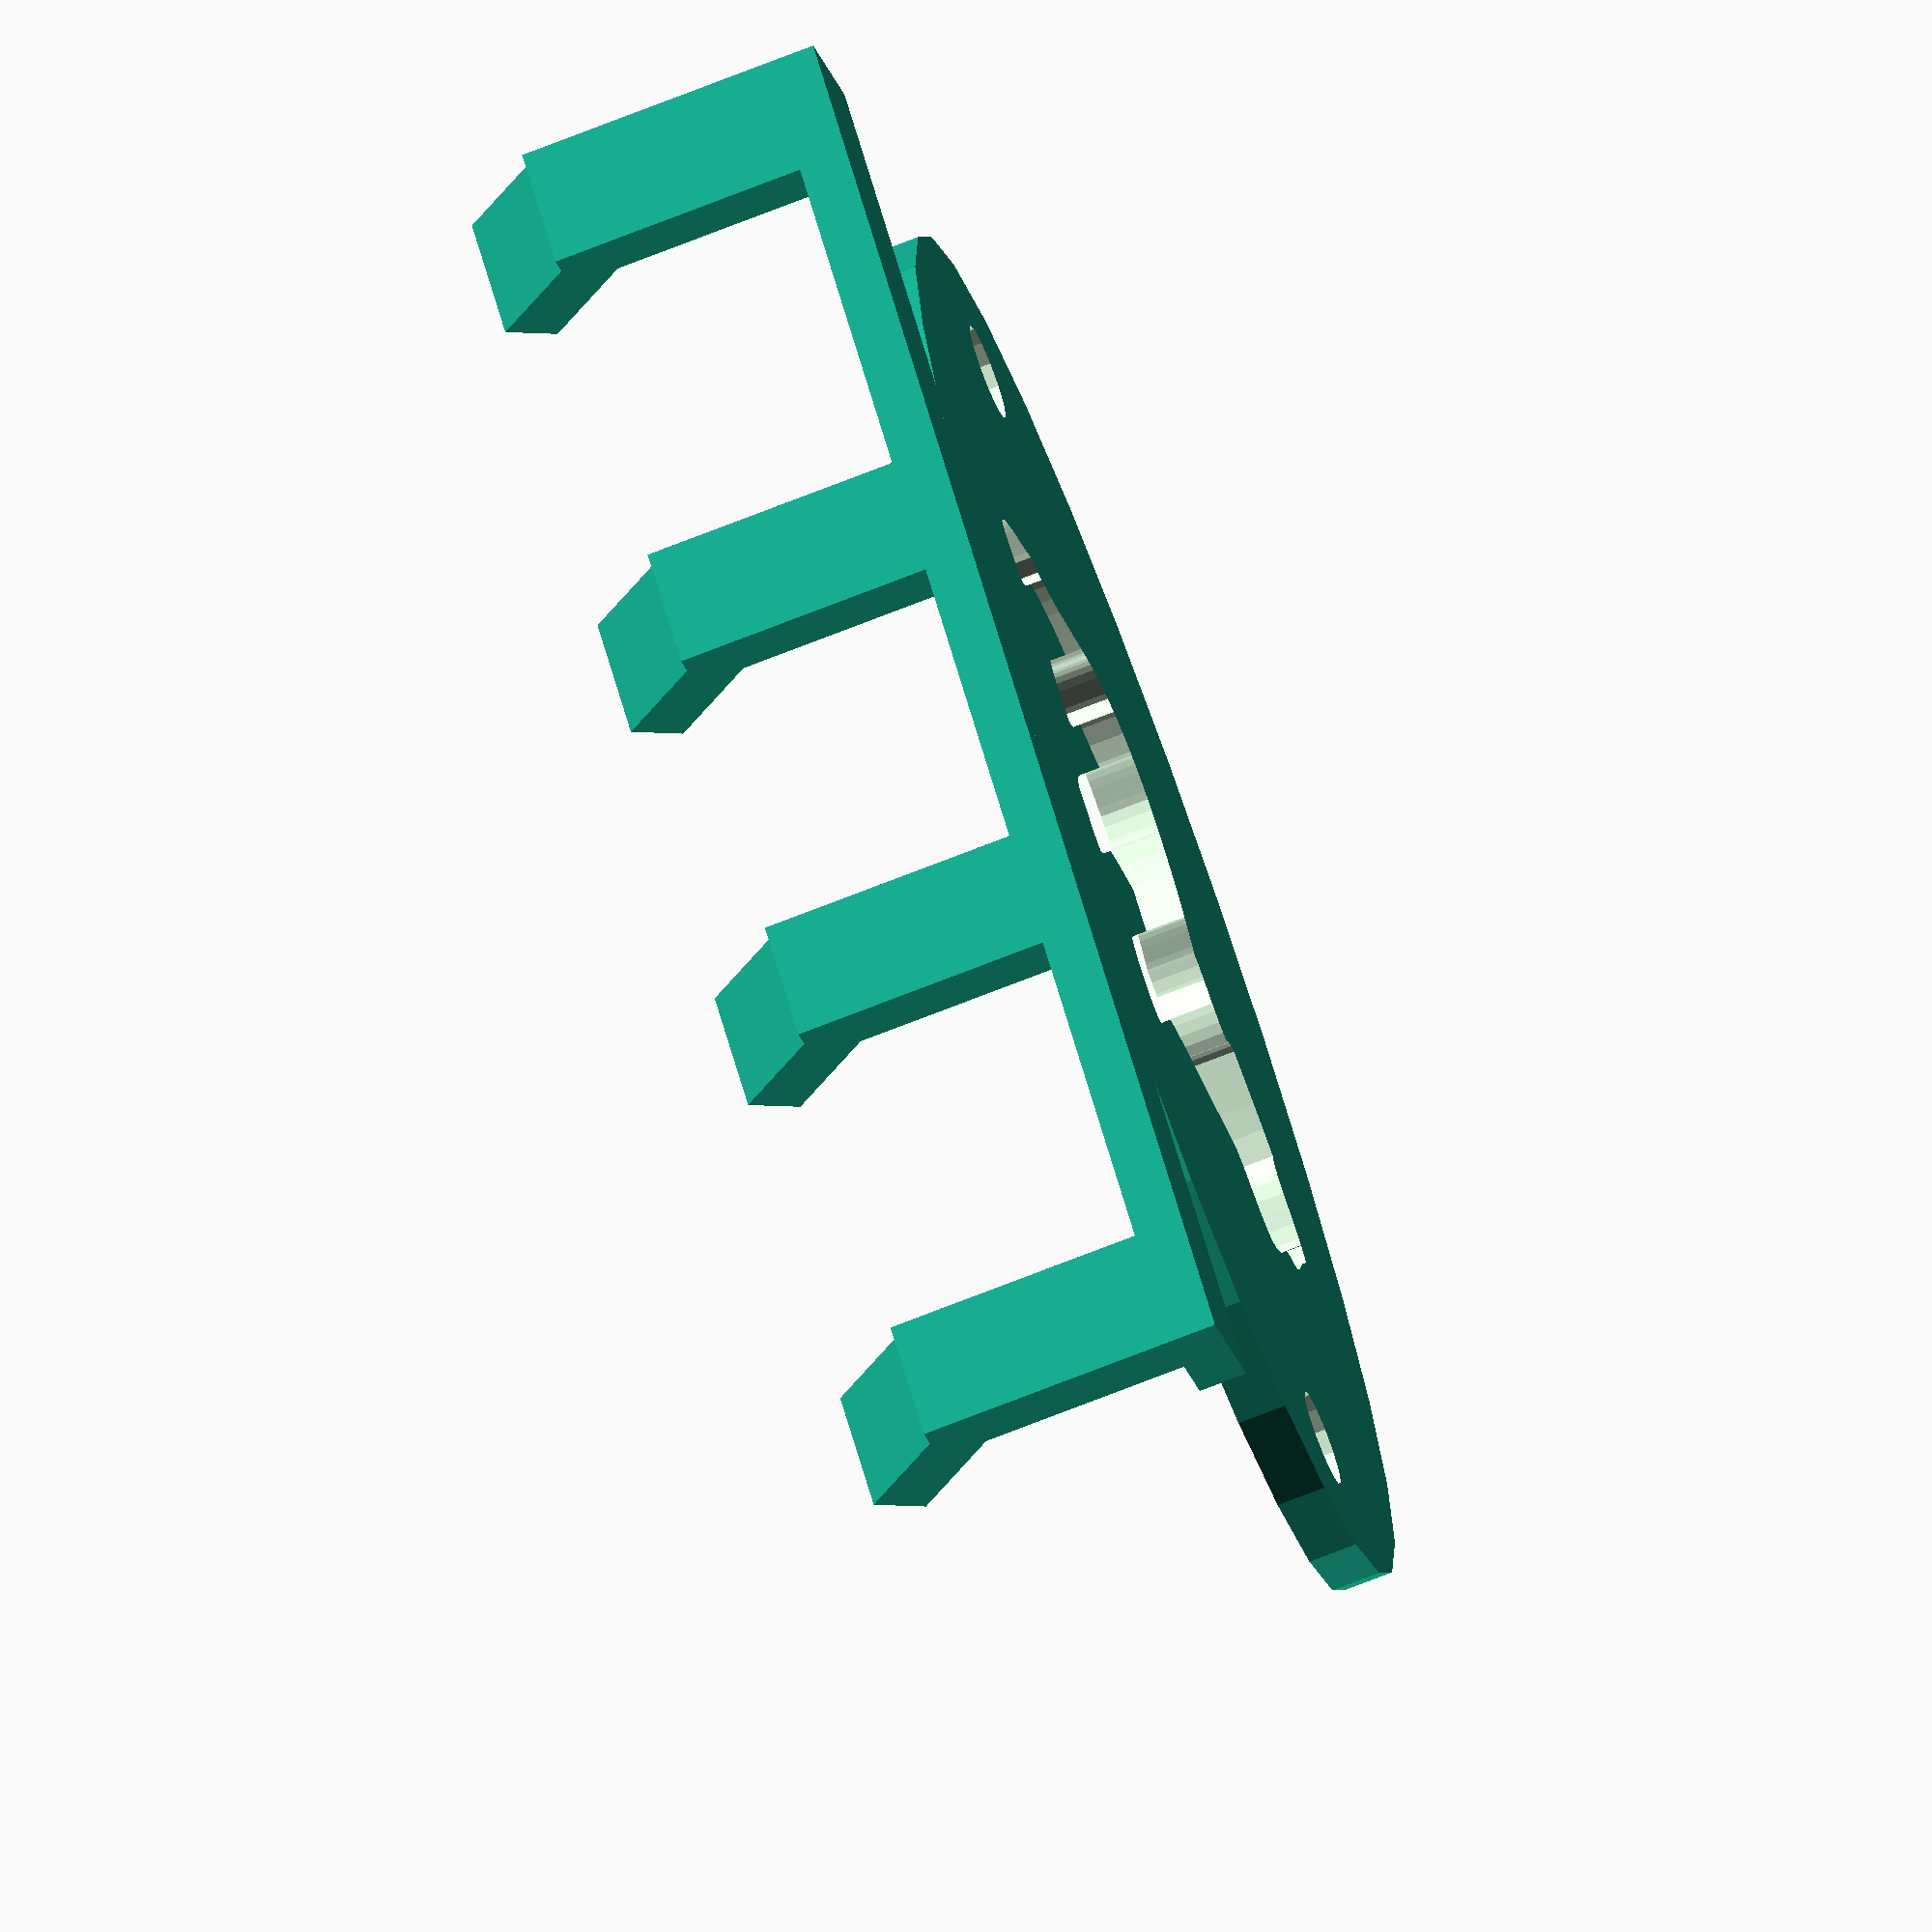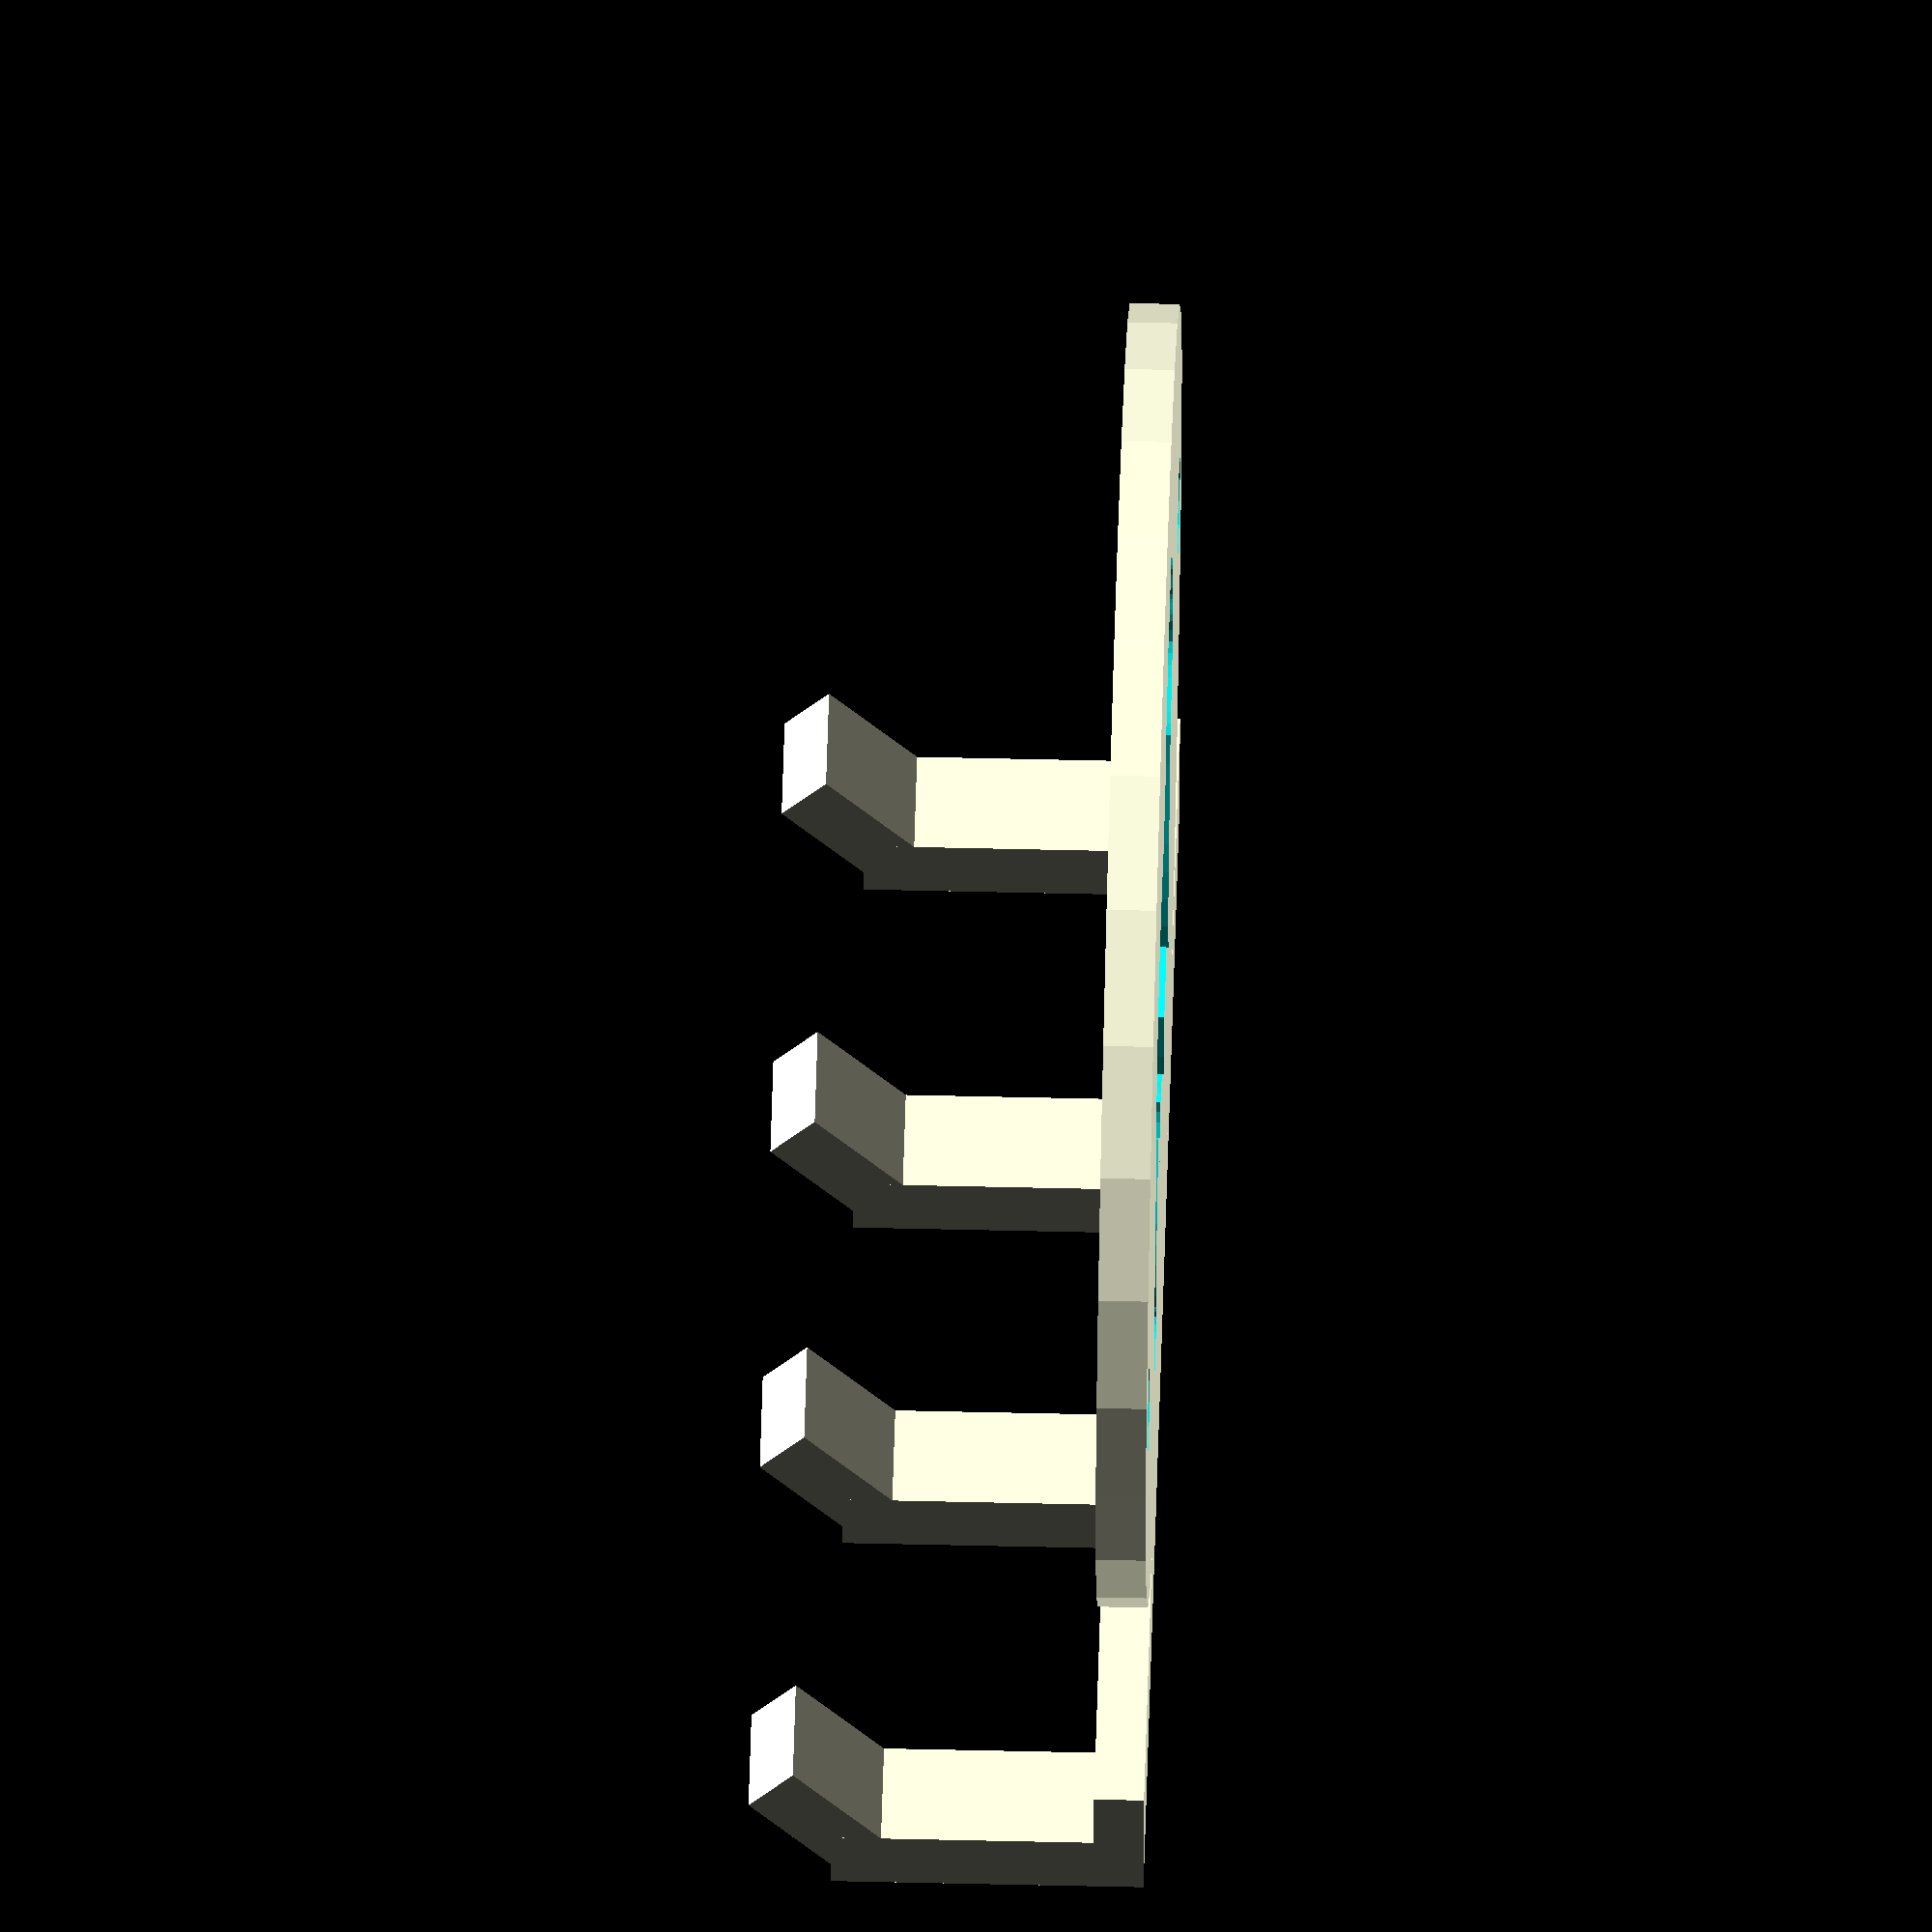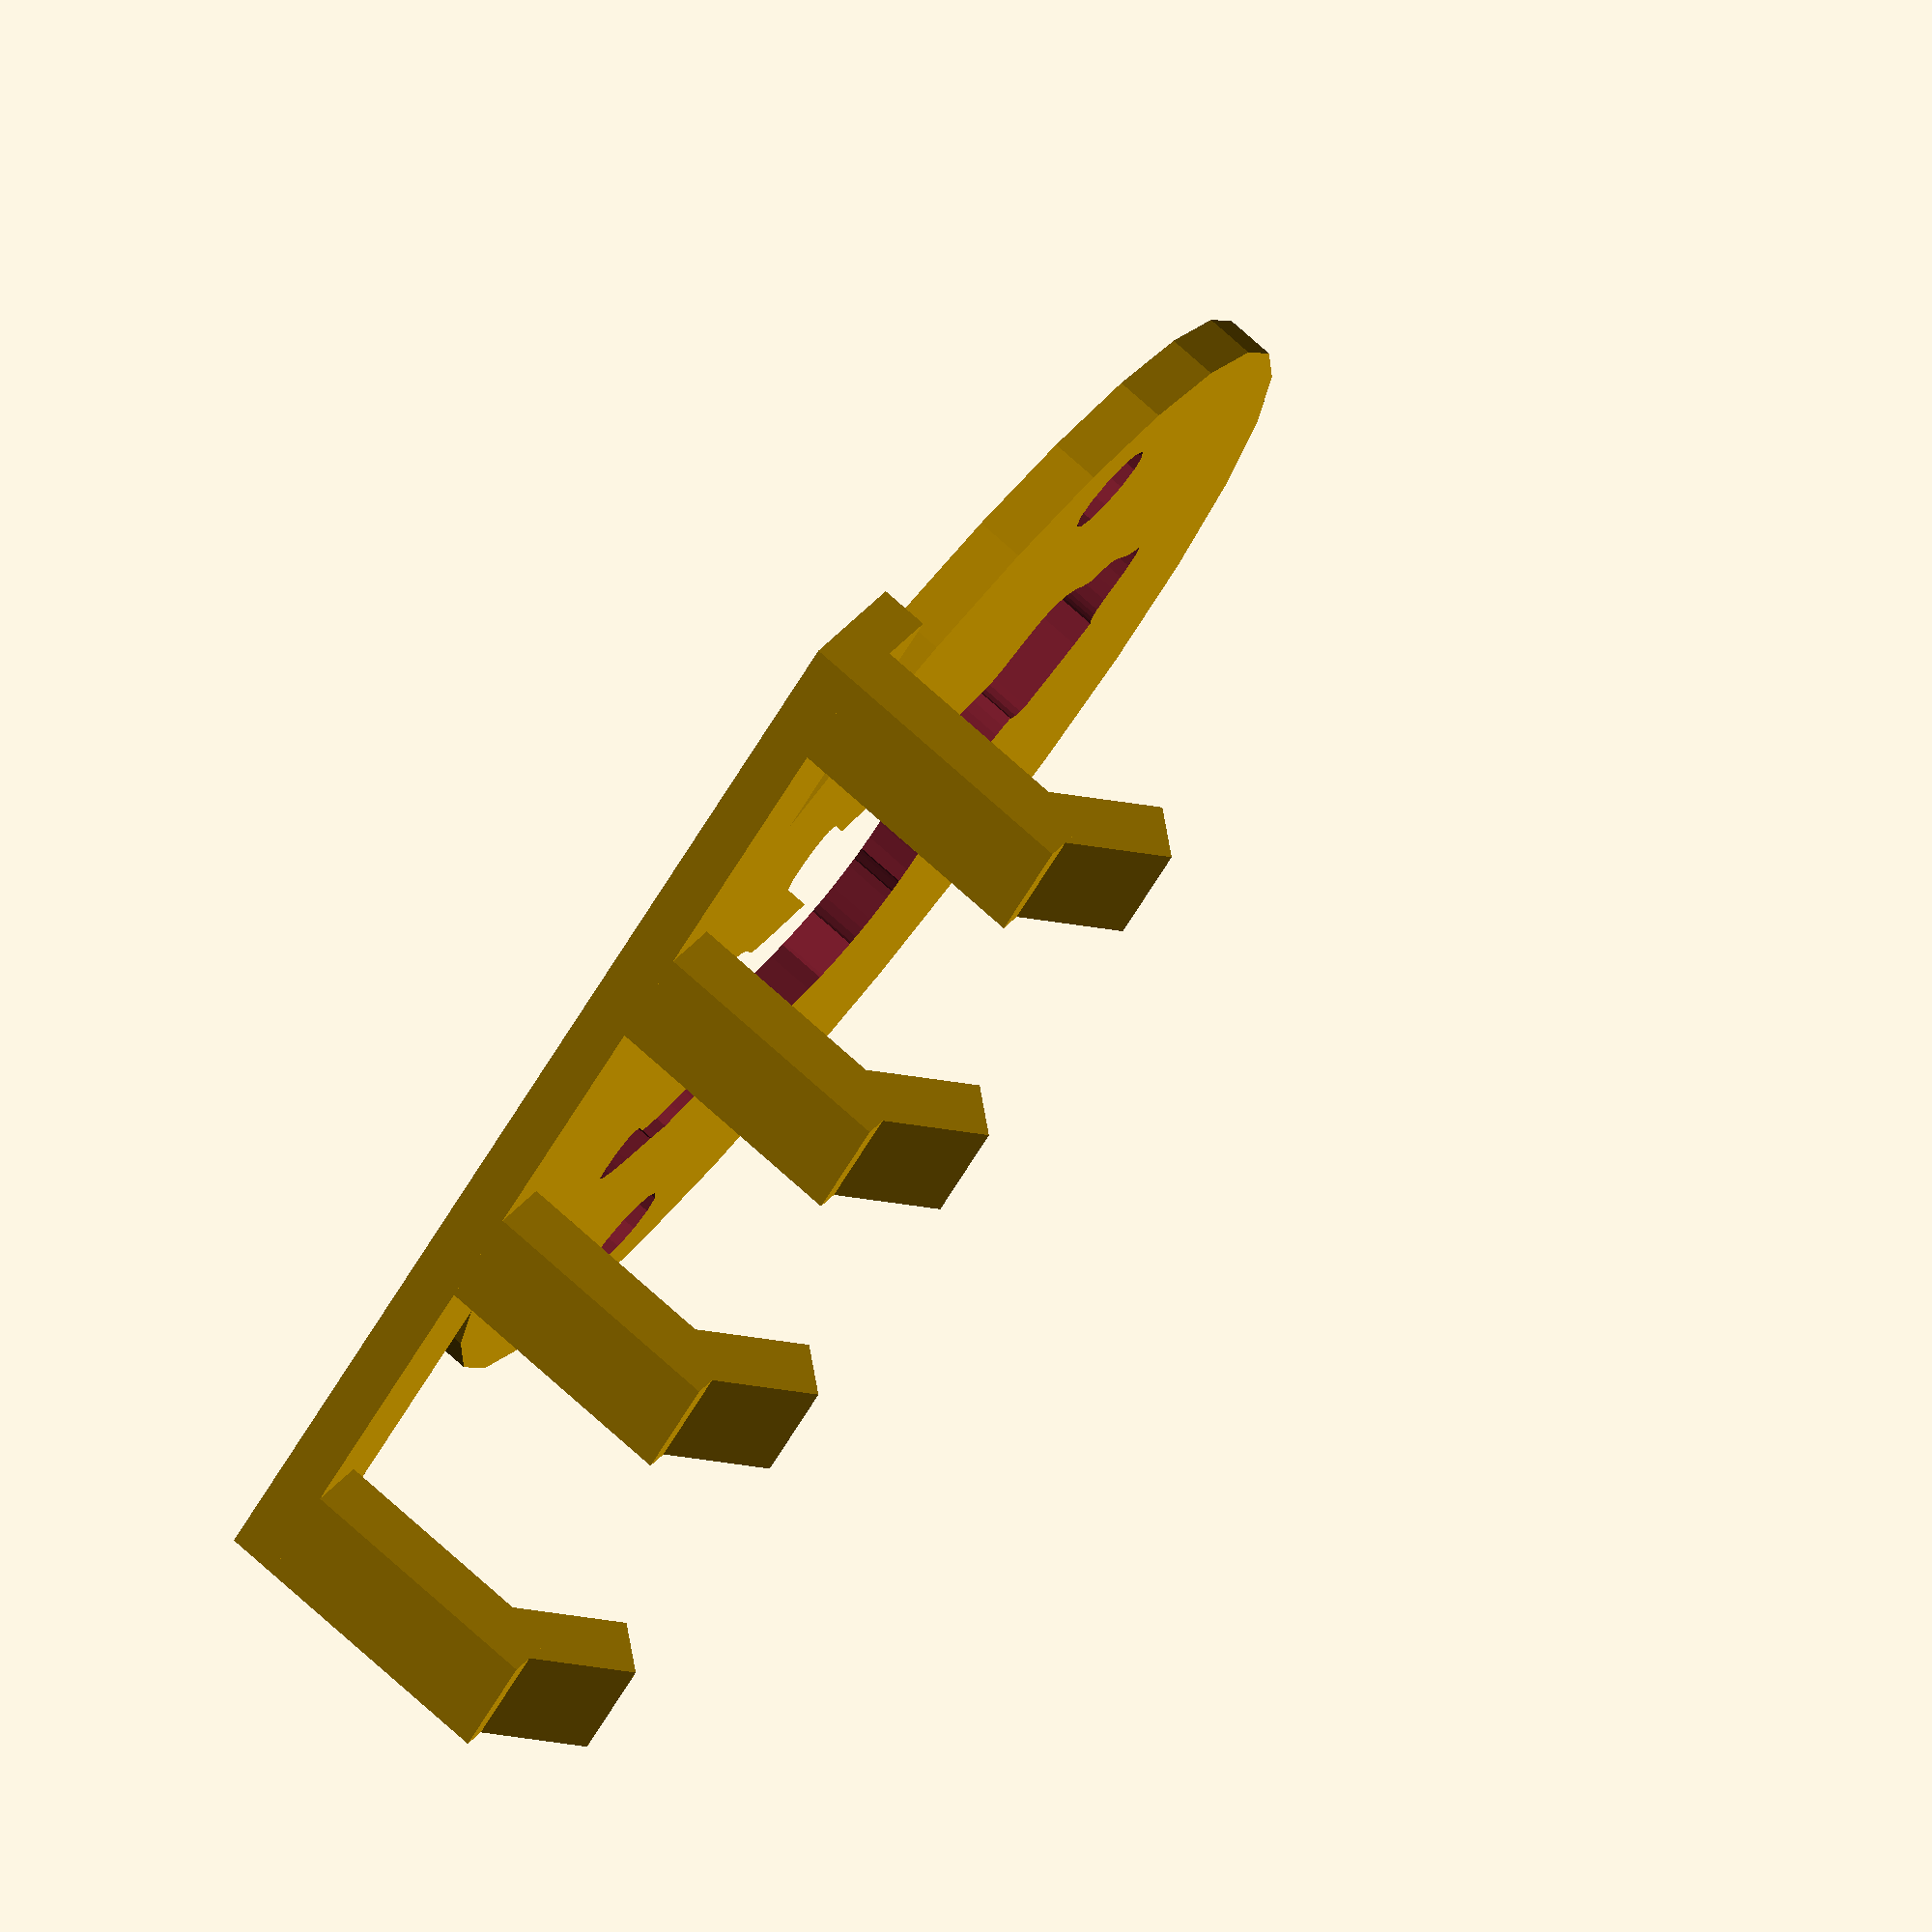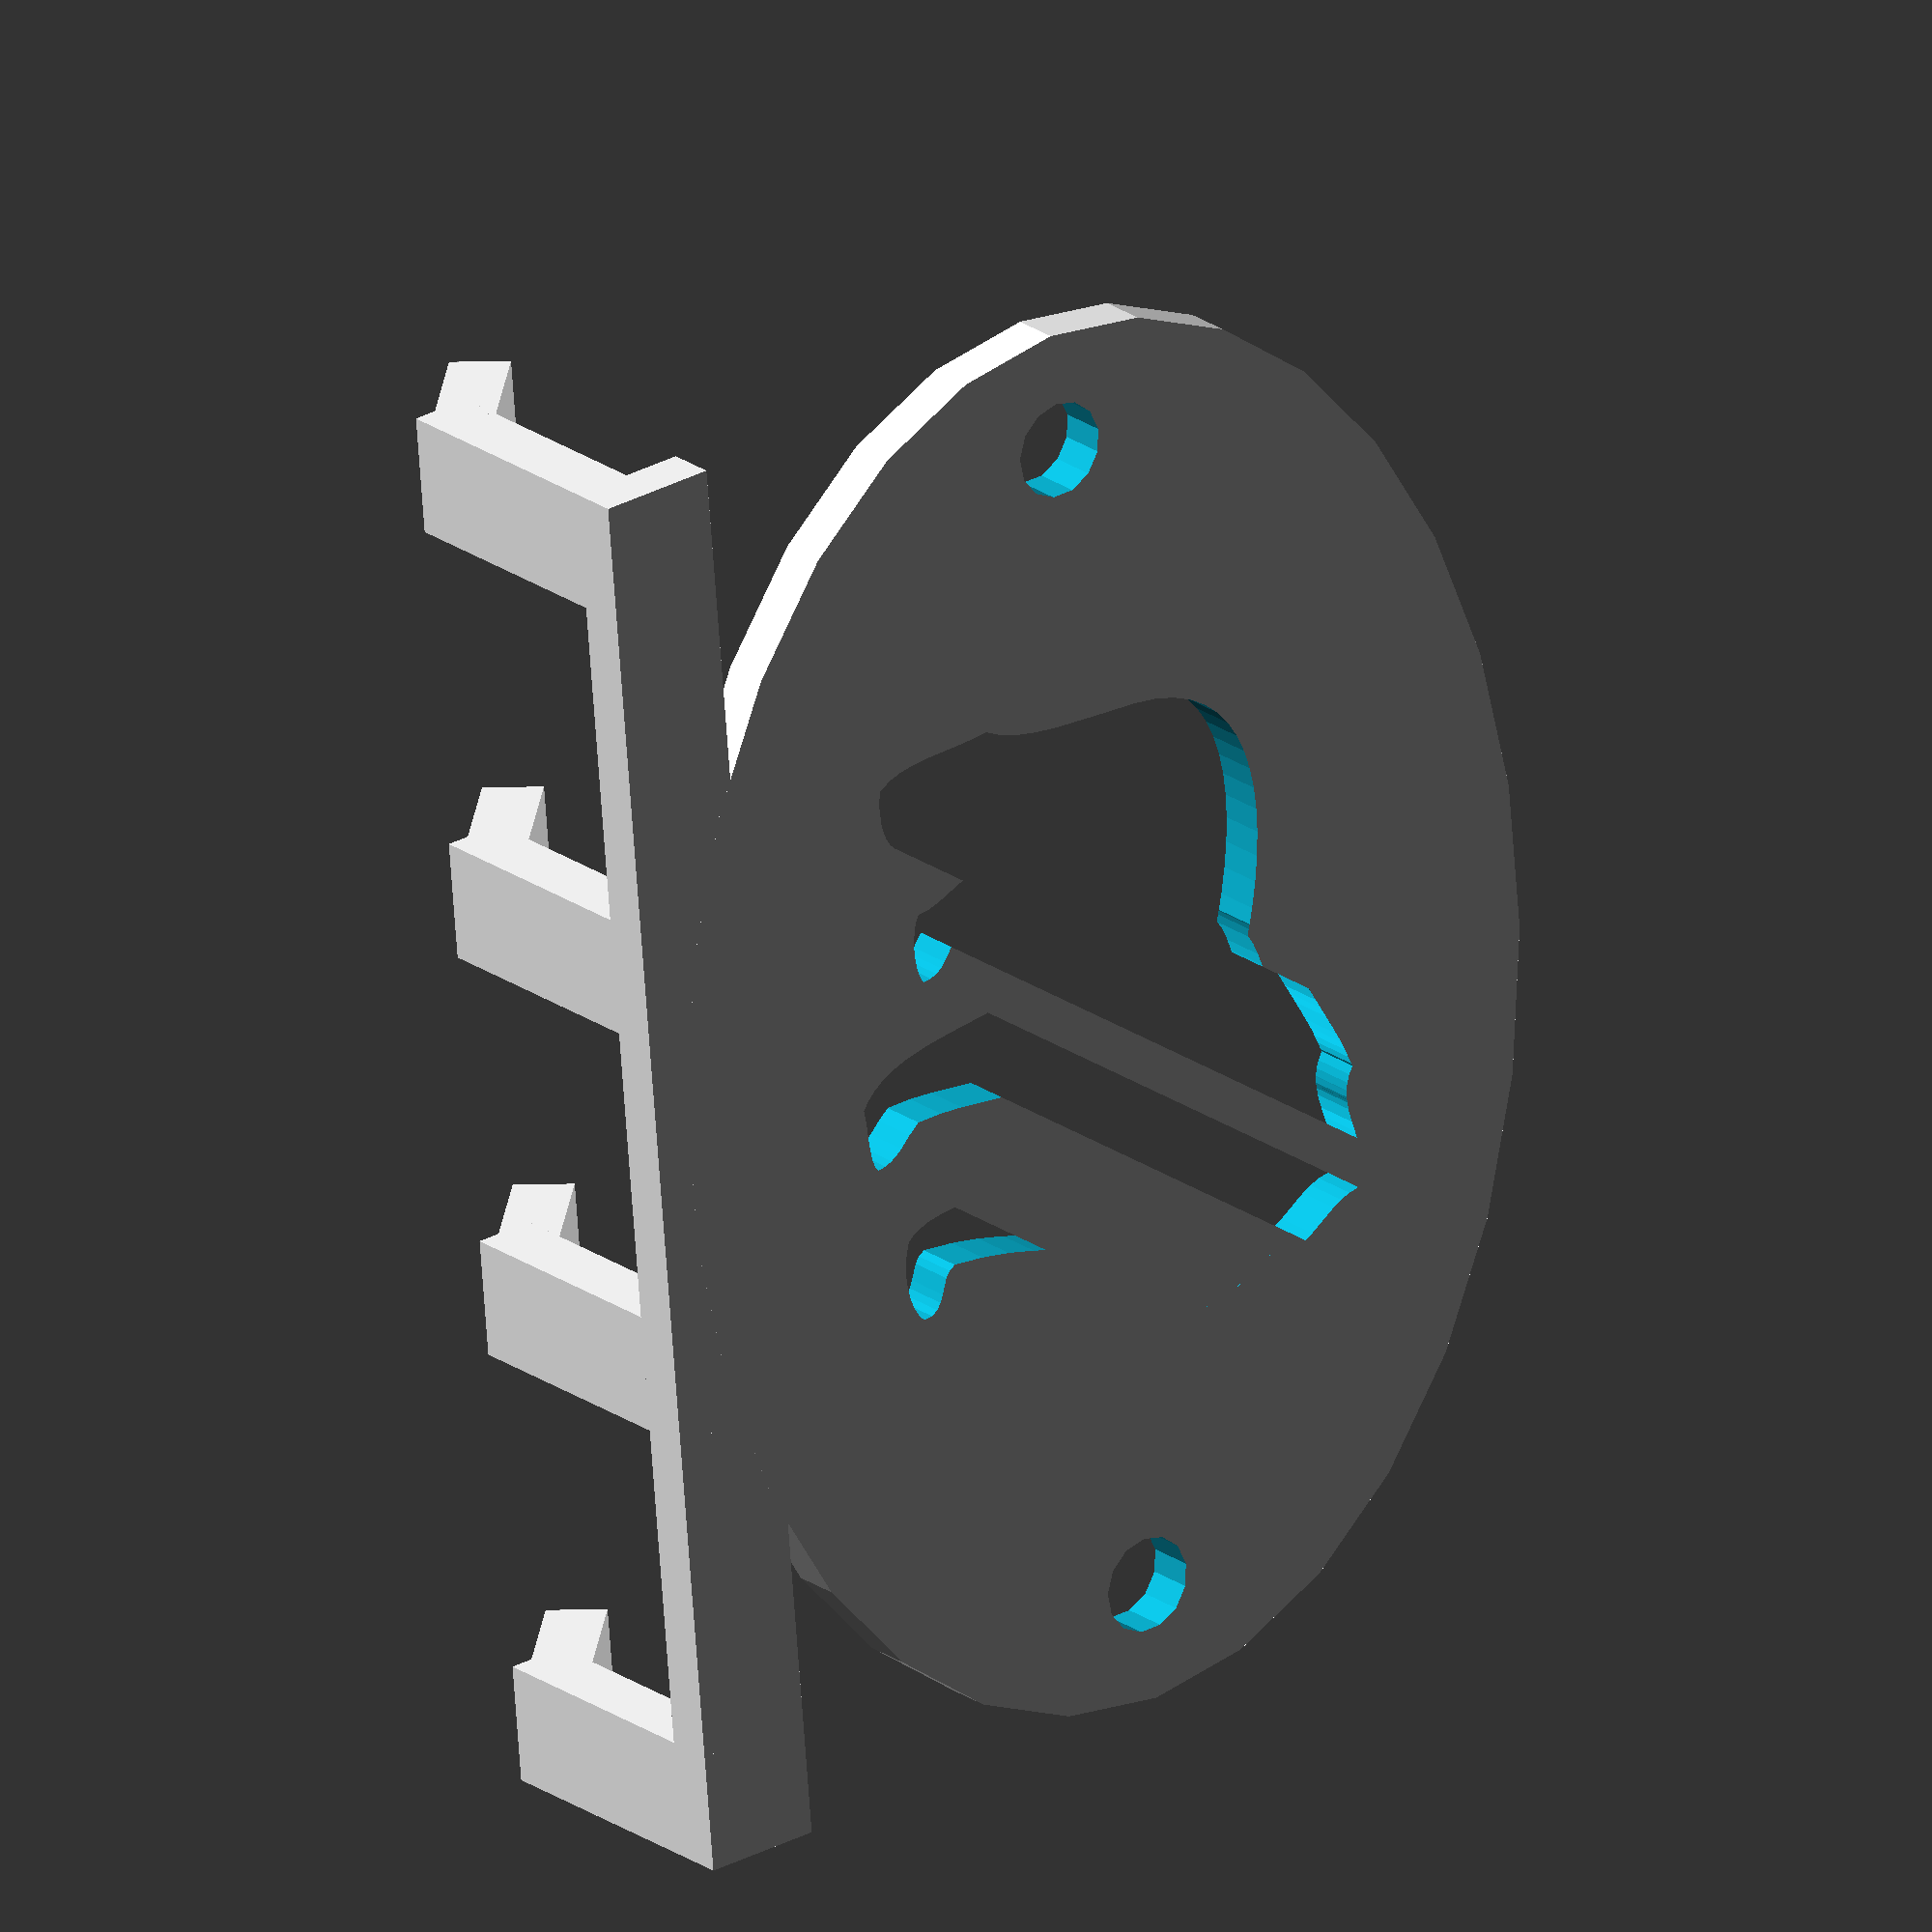
<openscad>
//preview[view:south, tilt:top]
//Dog Leash Hook with Breed Selector v1.0 by areeve20
//v2.1 02/7/2013
//BREEDS OF v2.1 (beagle,boston,boxer,bull,chihuahua,dachshund,doberman,german,golden,greyhound,lab,pomeranian,poodle,pug,rottweiler,schnauzer,springer,yorkshire)
//http://www.thingiverse.com/thing:45607
//Custom Variables
//Select your desired Breed
breed_ = "bull";  //  [0,none,beagle,boston,boxer,bull,chihuahua,dachshund,doberman,german,golden,greyhound,lab,pomeranian,poodle,pug,rottweiler,schnauzer,springer,yorkshire]


if(breed_=="none"){
	base();
}

if(breed_=="pug"){
	difference(){
		base();
		image_dog_pug();
	}
}

if (breed_ == "chihuahua"){
 	difference(){
		base();
		image_dog_chihuahua();
	}
}

if (breed_ == "beagle"){
	difference(){
		base();
		image_dog_beagle();
	}
}

if(breed_=="boston"){
  difference(){
		base();
		image_dog_boston();		
	}
}

if(breed_=="boxer"){
	difference(){
		base();
		image_dog_boxer();
	}
}

if(breed_=="bull"){
	difference(){
		base();
		image_dog_bull();
	}
}


if(breed_=="dachshund"){
	difference(){
		base();
		image_dog_dachshund();
	}
}

if(breed_=="doberman"){
	difference(){
		base();
		image_dog_doberman();
	}
}


if(breed_=="german"){
	difference(){
		base();
		image_dog_german();
	}
}


if(breed_=="golden"){
	difference(){
		base();
		image_dog_golden();
	}
}


if(breed_=="greyhound"){
	difference(){
		base();
		image_dog_greyhound();
	}
}


if(breed_=="lab"){
	difference(){
		base();
		image_dog_lab();
	}
}

if(breed_=="pomeranian"){
	difference(){
		base();	
		image_dog_pomeranian();
	}
}

if(breed_=="poodle"){
	difference(){
		base();
		image_dog_poodle();
	}
}

if(breed_=="rottweiler"){
	difference(){
		base();
		image_dog_rottweiler();
	}
}

if(breed_=="schnauzer"){
	difference(){
		base();
		image_dog_schnauzer();
	}
}

if(breed_=="springer"){
	difference(){
		base();
		image_dog_springer();
	}
}

if(breed_=="yorkshire"){
	difference(){
		base();
		image_dog_yorkshire();
	}
}

////////////////////////////////////////////////////////////////////////
////////////////////////////////////////////////////////////////////////
////////////////////////////////////////////////////////////////////////
//MODULES///////////////////////////////////////////////////////////////
////////////////////////////////////////////////////////////////////////
////////////////////////////////////////////////////////////////////////
////////////////////////////////////////////////////////////////////////
module base(){
	hooks();
	oval();
}

module hooks(){
  union(){
	translate([-22.5,0,0]){
		hookPart();
	}
	translate([12.5,0,0]){
		hookPart();
	}
	translate([-60,0,0]){
		hookPart();
	}	
	translate([50,0,0]){
		hookPart();
	}
	//base-part
	translate([0,-40,2]) cube([120,10,4],center=true);
  }
}

module hookPart(){
	translate([0,-40,21])
	rotate([45,0,0])
	cube([10,10,5]);
	translate([0,-45,0])
	cube([10,5,25]);
}

module oval(){
	difference(){
		linear_extrude(height=4){
			scale([1,0.7,1]) circle(60,center=true);
		}	
		translate([-50,0,0])  cylinder(100,4,4,center=true);
		translate([50,0,0])  cylinder(100,4,4,center=true);	
	}
}

////////////////////////////////////////////////////////////////////////
////////////////////////////////////////////////////////////////////////
////////////////////////////////////////////////////////////////////////
//DOG IMAGE MODULES/////////////////////////////////////////////////////
////////////////////////////////////////////////////////////////////////
////////////////////////////////////////////////////////////////////////
////////////////////////////////////////////////////////////////////////
module image_dog_pug(){
	translate([0,0,-100]) 
		scale([25.4/90, -25.4/90, 1])
    linear_extrude(height=200)
      polygon([[-46.942496,-89.882741],[-48.870462,-91.422937],[-51.419417,-92.548991],[-54.411318,-93.334733],[-57.668121,-93.853991],[-64.264261,-94.388366],[-69.783496,-94.742741],[-74.958900,-94.870634],[-79.556793,-94.221444],[-83.629944,-92.931122],[-87.231121,-91.135616],[-90.413096,-88.970876],[-93.228637,-86.572851],[-97.971497,-81.620741],[-98.624661,-78.792263],[-99.966559,-76.136226],[-103.625497,-70.911866],[-105.397004,-68.128739],[-106.766184,-65.088444],[-107.460270,-61.683579],[-107.206497,-57.806741],[-106.631053,-55.909677],[-105.795325,-54.517538],[-104.738088,-53.510032],[-103.498122,-52.766866],[-100.625106,-51.592382],[-97.486497,-50.031741],[-95.169981,-48.036257],[-92.689872,-45.254116],[-87.766497,-39.338741],[-82.711622,-33.785491],[-78.044497,-28.161741],[-75.780752,-24.824876],[-73.817043,-21.362819],[-70.684871,-14.033366],[-68.438261,-6.113851],[-66.867496,2.455259],[-66.272574,3.986937],[-64.984371,6.003993],[-61.151996,10.759384],[-54.230496,18.011259],[-50.963777,20.363196],[-47.667996,22.135759],[-44.737464,23.789821],[-42.566496,25.786259],[-40.813152,29.418728],[-39.405746,34.349259],[-37.218496,45.225259],[-35.619730,53.700853],[-34.610371,61.841759],[-34.550048,65.648950],[-34.905074,69.207165],[-35.764779,72.461302],[-37.218496,75.356259],[-41.367808,76.067118],[-43.133253,76.731870],[-44.644496,77.650884],[-45.865488,78.860194],[-46.760183,80.395837],[-47.292535,82.293847],[-47.426496,84.590259],[-46.862644,85.180409],[-46.084621,85.556587],[-44.115746,85.896384],[-41.979246,86.068368],[-40.134496,86.531259],[-41.069371,89.243884],[-41.466074,90.669431],[-41.592496,92.365259],[-36.970292,93.840884],[-31.009621,94.775759],[-25.237386,94.870634],[-22.899091,94.509556],[-21.180496,93.826259],[-20.263380,93.033796],[-19.588761,92.037743],[-18.728371,89.600384],[-18.122042,86.845212],[-17.292496,84.103259],[-16.490230,82.768837],[-15.390121,81.395884],[-14.269199,79.918118],[-13.404496,78.269259],[-12.269949,73.458524],[-11.775621,67.978884],[-11.488480,62.177681],[-10.975496,56.402259],[-9.281621,45.135384],[-8.280980,40.217587],[-7.087496,35.990259],[-0.836541,35.686124],[4.823145,34.634368],[10.040542,33.061339],[14.964629,31.193384],[24.528801,27.478087],[29.466846,26.083440],[34.707504,25.299259],[35.375284,25.664481],[35.838301,26.234290],[36.421129,27.717009],[36.998145,29.206103],[37.453897,29.783880],[38.111504,30.160259],[49.727629,26.952759],[55.906614,25.720728],[62.895504,25.299259],[64.124009,28.512827],[65.730168,31.445464],[67.644824,34.147127],[69.798817,36.667774],[74.548184,41.365858],[79.425004,45.939384],[83.876012,50.788019],[85.768941,53.440398],[87.347942,56.311431],[88.543857,59.451074],[89.287528,62.909288],[89.509796,66.736030],[89.141504,70.981259],[85.390161,71.643071],[81.756754,72.716259],[80.227852,73.463251],[79.020723,74.380446],[78.232797,75.490298],[77.961504,76.815259],[78.265448,78.144829],[79.076239,79.196759],[80.305319,79.989376],[81.864129,80.541009],[85.616708,80.994634],[89.625504,80.704259],[88.405598,81.790993],[87.577754,83.271384],[87.166536,85.168962],[87.196504,87.507259],[88.816756,88.446735],[90.908583,89.162571],[95.922379,89.903259],[101.068739,89.689196],[103.326268,89.211595],[105.178504,88.480259],[106.076235,86.217521],[106.678536,83.751603],[107.213504,78.278009],[107.121504,65.638259],[107.422629,57.144509],[107.460270,53.270853],[107.121504,50.083259],[106.469270,48.334337],[105.506629,46.741884],[103.718504,43.767259],[102.619114,40.554571],[101.782879,36.945509],[101.428708,33.102821],[101.775504,29.189259],[102.410020,27.371415],[103.322129,25.698509],[104.190176,23.948728],[104.692504,21.900259],[104.739379,14.304884],[104.692504,5.375259],[104.919004,-1.435116],[104.692504,-7.260741],[103.897229,-11.093378],[102.590864,-14.719647],[99.053629,-21.589241],[95.298333,-28.341835],[93.719389,-31.821854],[92.542504,-35.449741],[92.059739,-38.307101],[91.800379,-41.156116],[91.426083,-43.946444],[90.598504,-46.627741],[87.788551,-51.216335],[83.584629,-56.355241],[78.999895,-61.004397],[75.047504,-64.123741],[72.810169,-65.276637],[70.385715,-66.147052],[65.152004,-67.060538],[59.699481,-66.904407],[54.381254,-65.718866],[49.550434,-63.544122],[47.428148,-62.098364],[45.560129,-60.420382],[43.990517,-58.515203],[42.763450,-56.387853],[41.923066,-54.043357],[41.513504,-51.486741],[40.240827,-52.071743],[38.976458,-52.301819],[36.454129,-52.038116],[33.909489,-51.377476],[31.305504,-51.001741],[29.721129,-51.239116],[28.150254,-51.760741],[26.578254,-52.267366],[24.990504,-52.459741],[23.436426,-52.174694],[21.845879,-51.599116],[18.670504,-50.515741],[15.024942,-50.147022],[11.345254,-50.118241],[7.561692,-50.045210],[3.604504,-49.543741],[0.466629,-52.786147],[-1.504683,-54.237276],[-3.661996,-55.379241],[-5.943621,-56.065206],[-8.287871,-56.148335],[-10.633058,-55.481792],[-12.917496,-53.918741],[-17.006746,-58.819991],[-19.475964,-60.847054],[-22.639496,-62.180741],[-23.685396,-64.144546],[-24.891574,-65.749241],[-27.630121,-68.310491],[-30.545855,-70.722866],[-33.329496,-73.844741],[-35.763871,-74.156788],[-37.758746,-74.910866],[-39.726246,-75.617882],[-42.078496,-75.788741],[-43.710996,-83.346866],[-44.966089,-86.829913],[-46.942496,-89.882741]]);
}

module image_dog_chihuahua(){

translate([0,0,-100])  
scale([25.4/90, -25.4/90, 1]) 
    linear_extrude(height=200)
      polygon([[-40.454328,-65.878602],[-36.963734,-62.842076],[-34.120203,-59.210273],[-31.727984,-55.121229],[-29.591328,-50.712977],[-25.301703,-41.490992],[-22.757234,-36.953330],[-19.685328,-32.648602],[-17.223550,-30.313100],[-14.126587,-28.435934],[-10.467374,-26.965484],[-6.318843,-25.850133],[-1.753928,-25.038262],[3.154440,-24.478254],[13.709797,-23.907352],[35.732875,-23.516695],[46.033666,-22.871051],[50.751109,-22.254986],[55.082672,-21.374602],[61.068422,-19.351102],[63.817454,-18.556758],[66.356672,-18.407602],[68.338862,-18.918980],[70.165063,-19.881883],[71.820850,-21.198832],[73.291797,-22.772352],[75.621469,-26.299195],[77.038672,-29.682602],[77.703513,-32.756753],[77.947118,-35.984111],[77.485360,-42.759117],[76.282883,-49.728959],[74.969172,-56.614977],[74.173711,-63.138510],[74.167039,-66.177263],[74.525985,-69.020898],[75.329236,-71.634582],[76.655477,-73.983482],[78.583394,-76.032766],[81.191672,-77.747602],[80.496692,-74.247838],[80.263551,-70.698771],[80.415260,-67.107116],[80.874829,-63.479586],[82.409590,-56.143752],[84.251922,-48.744977],[85.785911,-41.336967],[86.244803,-37.646282],[86.395641,-33.973430],[86.161437,-30.325122],[85.465200,-26.708072],[84.229941,-23.128994],[82.378672,-19.594602],[80.590641,-17.258820],[78.506922,-15.255102],[73.478672,-10.693602],[75.362938,-6.505492],[77.292297,-2.684227],[78.946594,1.286102],[80.005672,5.921398],[80.195469,10.984686],[79.671735,16.160508],[77.547922,26.656023],[76.479969,31.878850],[75.762735,37.020477],[75.662282,42.032471],[76.444672,46.866398],[77.141749,48.816695],[78.056782,50.532148],[80.427047,53.461398],[86.532672,58.733398],[87.087038,63.249627],[88.202344,68.636477],[89.476534,74.470443],[90.507547,80.328023],[90.893327,85.785713],[90.718610,88.232254],[90.231813,90.420008],[89.382678,92.296037],[88.120948,93.807404],[86.396365,94.901171],[84.158672,95.524398],[81.507875,95.550602],[79.330047,94.865523],[77.489532,93.619633],[75.850672,91.963398],[75.953934,90.582871],[76.351079,89.496367],[77.804172,87.982398],[81.785672,86.029398],[81.563819,82.402737],[80.996579,79.086264],[80.115557,76.050369],[78.952360,73.265445],[77.538592,70.701883],[75.905860,68.330072],[72.109922,64.043273],[67.817391,60.168178],[63.281110,56.467914],[58.753922,52.705611],[54.488672,48.644398],[49.940125,43.042008],[46.318297,37.180023],[39.654672,24.315398],[35.142921,23.773164],[30.891274,23.715570],[26.861638,24.069094],[23.015922,24.760211],[15.723883,26.861133],[8.710422,29.430148],[1.670805,31.879070],[-5.699703,33.619711],[-9.604270,34.040617],[-13.705835,34.063883],[-18.042491,33.615984],[-22.652328,32.623398],[-22.827265,42.460945],[-22.792578,53.999023],[-22.984765,65.975289],[-23.840328,77.127398],[-24.531296,81.209846],[-25.596703,85.162039],[-27.100296,88.752006],[-29.105828,91.747773],[-31.677046,93.917369],[-33.194710,94.619861],[-34.877703,95.028820],[-36.733992,95.115250],[-38.771546,94.850154],[-40.998335,94.204536],[-43.422328,93.149398],[-43.357027,91.286320],[-42.996484,89.718273],[-42.370488,88.415539],[-41.508828,87.348398],[-39.197671,85.802023],[-36.301328,84.841398],[-34.934964,80.542605],[-34.212171,76.141930],[-34.038144,71.658051],[-34.318078,67.109648],[-35.860609,57.893992],[-38.081328,48.644398],[-40.220453,41.681523],[-41.512718,38.546258],[-42.828328,36.183398],[-44.987912,33.594777],[-47.585062,31.140617],[-53.423953,26.362398],[-56.331638,23.901699],[-59.008781,21.302180],[-61.288353,18.495520],[-63.003328,15.413398],[-63.984130,12.660164],[-64.674996,9.793068],[-65.386921,3.798945],[-65.531578,-8.657477],[-65.764324,-14.793174],[-66.637359,-20.649461],[-67.438987,-23.421794],[-68.550691,-26.063037],[-70.022471,-28.552777],[-71.904328,-30.870602],[-76.063075,-31.533229],[-79.753436,-32.664242],[-82.954587,-34.284467],[-85.645702,-36.414727],[-87.805958,-39.075846],[-89.414530,-42.288648],[-90.450594,-46.073959],[-90.893327,-50.452602],[-89.965250,-51.453148],[-88.696405,-52.112914],[-85.458202,-52.731852],[-81.822311,-52.952914],[-78.432327,-53.419602],[-77.874014,-57.534166],[-77.032952,-61.365992],[-75.833577,-64.839529],[-74.200328,-67.879227],[-72.057640,-70.409533],[-69.329953,-72.354898],[-65.941703,-73.639771],[-61.817328,-74.188602],[-60.856054,-76.439344],[-60.389453,-78.924789],[-60.373078,-84.370102],[-60.633828,-90.065164],[-60.513632,-92.862797],[-60.037328,-95.550602],[-54.902203,-90.518352],[-49.949328,-84.869602],[-48.307959,-82.591170],[-46.618625,-79.675461],[-43.451703,-73.152227],[-41.159843,-67.739930],[-40.564337,-66.212893],[-40.454328,-65.878602]]);
}


module image_dog_beagle(){
translate([0,0,-100])  
scale([25.4/90, -25.4/90, 1])
    linear_extrude(height=200)
      polygon([[-87.840647,-94.366760],[-72.485650,-94.366760],[-66.676814,-92.812371],[-62.169275,-90.626026],[-58.668611,-87.897078],[-55.880400,-84.714885],[-53.510220,-81.168801],[-51.263650,-77.348182],[-48.846267,-73.342383],[-45.963650,-69.240760],[-40.980793,-63.201272],[-35.823578,-57.657326],[-30.462347,-52.600511],[-24.867447,-48.022416],[-19.009220,-43.914630],[-12.858011,-40.268740],[-6.384165,-37.076338],[0.441975,-34.329010],[7.650064,-32.018346],[15.269758,-30.135936],[23.330713,-28.673367],[31.862584,-27.622229],[40.895028,-26.974110],[50.457700,-26.720600],[60.580255,-26.853287],[71.292350,-27.363760],[73.596147,-32.424676],[74.973788,-37.111916],[75.520522,-41.463156],[75.331600,-45.516072],[74.502272,-49.308340],[73.127788,-52.877635],[71.303397,-56.261633],[69.124350,-59.498010],[64.083288,-65.678604],[58.766600,-71.720822],[53.936288,-77.926072],[51.941647,-81.184024],[50.354350,-84.595760],[55.208578,-85.461576],[59.835051,-85.719209],[64.226138,-85.409438],[68.374209,-84.573041],[72.271634,-83.250797],[75.910782,-81.483483],[79.284022,-79.311878],[82.383725,-76.776760],[85.202260,-73.918908],[87.731997,-70.779100],[89.965304,-67.398114],[91.894553,-63.816729],[93.512113,-60.075722],[94.810352,-56.215873],[95.781641,-52.277960],[96.418350,-48.302760],[96.599622,-43.290725],[96.108084,-38.392104],[94.049475,-28.780510],[92.953848,-23.990240],[92.128303,-19.158791],[91.808563,-14.247514],[92.230350,-9.217760],[92.887616,-7.108096],[94.035663,-5.013010],[97.244600,-0.647010],[100.738163,4.319365],[102.241991,7.164920],[103.397350,10.325240],[104.235379,14.352064],[104.663709,18.596834],[104.831225,27.296490],[104.979803,35.536771],[105.384461,39.207322],[106.189350,42.430240],[107.927577,45.861834],[110.377225,48.904553],[113.283249,51.661428],[116.390600,54.235490],[119.444233,56.729771],[122.189100,59.247303],[124.370155,61.891115],[125.732350,64.764240],[126.592184,68.696918],[126.925647,72.510850],[126.798305,76.202134],[126.275725,79.766868],[125.423473,83.201149],[124.307116,86.501077],[121.544350,92.682260],[113.921444,93.882354],[104.765350,94.366760],[95.623506,94.008916],[91.541502,93.474600],[88.043350,92.682260],[90.538124,89.696354],[92.434350,86.873406],[93.766577,84.198999],[94.569350,81.658717],[94.877217,79.238142],[94.724725,76.922858],[94.146420,74.698447],[93.176850,72.550493],[91.850561,70.464577],[90.202100,68.426284],[86.076850,64.434897],[81.077475,60.460994],[75.480350,56.389240],[69.951303,51.932381],[64.222475,47.023365],[58.190084,42.609537],[55.027622,40.884363],[51.750350,39.638240],[46.962606,38.502474],[42.012754,37.784740],[36.930244,37.437881],[31.744522,37.414740],[21.181235,38.150990],[10.558475,39.616240],[-9.923134,43.224740],[-19.310820,44.613490],[-27.815650,45.222240],[-27.710353,57.193115],[-28.125275,68.643490],[-29.083384,79.550490],[-30.607650,89.891240],[-33.749873,91.117059],[-37.318869,91.973501],[-41.200755,92.495067],[-45.281650,92.716255],[-53.584931,92.395501],[-61.317650,91.287240],[-59.875531,87.813420],[-58.171884,85.012490],[-54.429775,80.572990],[-52.616195,78.506263],[-50.990853,76.256115],[-49.666191,73.608467],[-48.754650,70.349240],[-47.923692,64.065819],[-47.792361,58.329197],[-48.279346,53.079589],[-49.303337,48.257209],[-50.783024,43.802270],[-52.637095,39.654986],[-54.784241,35.755572],[-57.143150,32.044240],[-62.171017,24.946681],[-67.070212,17.884021],[-69.268282,14.216313],[-71.190251,10.377970],[-72.754811,6.309208],[-73.880650,1.950240],[-74.339408,-1.537664],[-74.426587,-4.847994],[-74.166650,-11.292135],[-74.159751,-14.604047],[-74.461711,-18.094588],[-75.242640,-21.852809],[-76.672647,-25.967760],[-78.495571,-26.455885],[-80.849975,-26.524385],[-86.444522,-26.162260],[-89.330313,-26.111510],[-92.038881,-26.400885],[-94.393051,-27.220323],[-96.215647,-28.759760],[-96.885698,-30.707164],[-97.317178,-32.893057],[-97.658397,-37.786385],[-97.611647,-48.301760],[-104.175004,-48.194444],[-109.894131,-48.931416],[-114.776985,-50.504686],[-118.831522,-52.906260],[-122.065700,-56.128147],[-124.487475,-60.162354],[-126.104805,-65.000889],[-126.925647,-70.635760],[-123.569449,-71.205779],[-120.474004,-72.036487],[-114.946256,-74.360885],[-110.104172,-77.370783],[-105.709522,-80.828010],[-97.309600,-88.131760],[-92.827868,-91.501940],[-87.840647,-94.366760]]);
  }


module image_dog_boston(){
translate([0,0,-100])
scale([25.4/90, -25.4/90, 1]) 
    linear_extrude(height=200)
      polygon([[39.891499,95.828578],[42.839561,96.230250],[46.221499,96.368953],[49.525436,95.999719],[50.988194,95.548072],[52.239499,94.877578],[52.735601,93.844963],[52.886936,92.846156],[52.476499,90.912703],[51.650561,89.002688],[51.051499,87.041578],[51.261124,84.379703],[51.528499,81.580578],[50.718593,75.427719],[49.619749,69.124203],[48.822030,62.934125],[48.720487,59.964154],[48.915499,57.121578],[49.456749,55.343953],[49.864499,53.559578],[49.666712,52.100883],[49.194202,50.665203],[47.799124,47.802328],[46.427483,44.849828],[45.984270,43.302117],[45.827499,41.686578],[46.485624,38.573078],[47.489499,35.276578],[48.363421,31.811250],[49.385374,28.961203],[50.765640,26.597344],[52.714499,24.590578],[53.574999,24.801609],[54.273499,25.322578],[55.325499,26.729578],[56.946593,29.644313],[58.379249,32.900953],[61.263499,39.788578],[67.833124,52.568328],[71.046640,59.070797],[73.611499,65.433578],[74.894327,70.167516],[75.780874,75.396078],[76.235983,80.808391],[76.224499,86.093578],[74.853671,87.454078],[73.833374,89.164828],[73.236640,91.298953],[73.136499,93.929578],[76.505858,94.865828],[80.223874,95.223828],[84.078952,95.053453],[87.859499,94.404578],[88.817624,92.280453],[89.293452,91.293250],[89.521499,90.131578],[89.201530,88.273156],[88.322249,86.782703],[87.211593,85.363688],[86.197499,83.719578],[85.456108,81.001516],[85.160874,77.800078],[84.908952,74.411891],[84.297499,71.133578],[83.541624,69.634203],[82.873499,68.285578],[82.016624,64.173078],[81.685499,60.447578],[81.780999,57.250453],[81.447499,54.511578],[78.613749,47.874453],[77.376687,44.333281],[76.699499,40.501578],[76.656999,34.804828],[76.461499,29.103578],[75.834921,26.049391],[74.946874,23.072828],[74.103640,20.083891],[73.611499,16.992578],[73.698077,12.195672],[74.259874,7.759328],[74.735233,3.546859],[74.562499,-0.578422],[73.784866,-4.124408],[72.689937,-7.591375],[69.829999,-14.268797],[63.402499,-26.461422],[58.105655,-29.579609],[52.667999,-32.436422],[46.838843,-34.739734],[40.367499,-36.197422],[35.001858,-36.648547],[29.299374,-36.693922],[17.096499,-36.197422],[11.531999,-35.686547],[6.411499,-35.485422],[3.566515,-36.001906],[0.720124,-36.932297],[-4.748501,-39.047422],[-10.411876,-41.000922],[-15.909501,-42.609422],[-17.783970,-45.099172],[-19.133251,-47.960922],[-20.354657,-51.055922],[-21.845501,-54.245422],[-23.553751,-56.972797],[-25.407501,-60.182422],[-27.344501,-63.411297],[-28.305782,-65.174187],[-28.732501,-66.594422],[-28.352189,-68.221016],[-27.409751,-70.190172],[-25.407501,-73.955422],[-22.732876,-79.691531],[-19.813001,-84.955797],[-16.662876,-89.825375],[-13.297501,-94.377422],[-16.837370,-94.817742],[-19.539079,-94.540547],[-21.648780,-93.727102],[-23.412626,-92.558672],[-26.887360,-89.881922],[-29.090554,-88.736133],[-31.932501,-87.960422],[-32.293501,-88.915422],[-32.341651,-90.462945],[-31.984017,-91.747734],[-30.445376,-93.780922],[-28.465548,-95.518609],[-26.832501,-97.464422],[-29.664349,-97.697328],[-31.998595,-97.233672],[-33.984794,-96.257016],[-35.772501,-94.950922],[-39.350657,-92.084672],[-41.440216,-90.891641],[-43.929501,-90.103422],[-46.221056,-89.851848],[-48.337438,-89.951578],[-52.205001,-90.832672],[-55.852813,-92.002141],[-59.601501,-92.715422],[-62.207298,-92.707937],[-64.881626,-92.326297],[-67.409142,-91.486219],[-69.574501,-90.103422],[-71.385626,-87.744297],[-72.332860,-86.544625],[-73.611501,-85.591422],[-77.885501,-86.779422],[-79.739626,-85.505172],[-80.741735,-84.862141],[-81.684499,-83.929422],[-82.329124,-82.507797],[-83.109499,-81.079422],[-84.917124,-79.980922],[-86.671499,-78.942422],[-87.850452,-77.403359],[-88.819124,-75.379422],[-89.426483,-73.059234],[-89.521499,-70.631422],[-89.066642,-68.672311],[-88.129265,-66.797281],[-85.268624,-63.368797],[-81.862922,-60.484625],[-78.835501,-58.283422],[-76.289626,-56.076547],[-74.086501,-53.534422],[-70.238501,-48.374422],[-68.536313,-45.595016],[-67.200501,-42.611422],[-65.300501,-35.487422],[-63.763876,-30.446047],[-63.078767,-27.794250],[-62.688501,-25.039422],[-62.576751,-18.479844],[-62.849001,-12.123047],[-63.100251,-5.753688],[-62.925501,0.843578],[-62.039251,5.622922],[-60.467501,10.111828],[-58.700001,14.359609],[-57.226501,18.415578],[-56.735704,20.983188],[-56.581376,23.699953],[-56.514501,29.337578],[-55.564501,41.210578],[-55.502845,49.463594],[-55.855751,57.313203],[-56.300532,65.126250],[-56.514501,73.269578],[-56.385438,77.838141],[-56.393251,81.936078],[-57.114688,85.500016],[-57.923251,87.061930],[-59.126501,88.466578],[-60.563038,88.779453],[-61.648423,89.431328],[-62.382690,90.335203],[-62.765876,91.404078],[-62.798015,92.550953],[-62.479142,93.688828],[-61.809292,94.730703],[-60.788501,95.589578],[-53.918376,96.220953],[-50.774173,96.131125],[-49.243491,95.769459],[-47.728501,95.114578],[-47.768001,91.973578],[-47.992001,88.987078],[-47.906251,86.155078],[-47.016501,83.477578],[-46.073532,82.288375],[-44.863001,81.152703],[-43.719970,79.992469],[-42.979501,78.729578],[-42.731579,77.280937],[-42.743626,75.663453],[-42.979501,72.317578],[-42.675501,67.591828],[-42.029501,62.819578],[-41.844626,58.710953],[-41.792501,54.508578],[-40.592251,40.353953],[-39.417501,26.963578],[-38.280419,27.863094],[-37.432907,29.019766],[-36.338001,31.907328],[-35.595595,35.231766],[-34.668501,38.598578],[-32.276501,44.095828],[-31.354532,46.777328],[-30.868501,49.996578],[-30.058360,59.132766],[-28.966126,68.136578],[-28.053329,76.916141],[-27.781501,85.379578],[-28.075417,86.753809],[-28.793329,87.821172],[-30.977126,89.423328],[-33.284860,90.962109],[-34.157694,91.950254],[-34.668501,93.213578],[-34.462251,94.433078],[-34.431501,95.826578],[-32.889847,96.689785],[-31.142704,97.255359],[-27.221376,97.697328],[-23.046360,97.559922],[-18.996501,97.250578],[-17.555812,95.795607],[-16.953610,94.233937],[-16.984948,92.597807],[-17.444876,90.919453],[-18.830704,87.565031],[-19.346706,85.953439],[-19.471501,84.428578],[-18.714376,82.661578],[-17.809501,81.104578],[-17.529376,79.595750],[-17.548501,78.092453],[-17.809501,74.692578],[-17.572501,62.344578],[-16.604626,51.117078],[-16.191142,45.630453],[-16.147501,40.498578],[-16.686126,33.399328],[-16.489642,30.361766],[-16.095097,29.052047],[-15.434501,27.912578],[-10.764626,26.729328],[-5.936501,25.775578],[-1.383376,24.427078],[3.086499,23.162578],[5.930999,22.985328],[8.784499,22.926578],[13.131296,22.299797],[17.361374,21.313578],[25.646499,19.127578],[26.897956,20.947018],[27.882343,22.899031],[29.241999,27.150953],[30.869499,36.697578],[32.143124,41.021203],[33.957499,45.009578],[36.633499,49.664078],[37.809218,52.005391],[38.469499,54.507578],[39.418499,67.093578],[40.483374,75.820203],[41.047077,79.788219],[41.316499,83.239578],[40.841499,86.089578],[39.141124,89.384453],[38.400108,91.191594],[38.230499,93.212578],[38.580499,94.412453],[39.179499,95.587578],[39.891499,95.828578]]);
  }

module image_dog_boxer(){
translate([0,0,-100]) 
scale([25.4/90, -25.4/90, 1]) 
    linear_extrude(height=200)
      polygon([[89.257453,-50.354271],[88.156658,-47.450856],[86.558531,-45.044833],[84.592834,-43.006403],[82.389328,-41.205771],[77.787937,-37.798708],[75.649576,-35.932685],[73.792453,-33.785271],[76.531204,-29.965459],[78.747822,-25.623515],[80.527228,-20.844358],[81.954343,-15.712911],[84.091388,-4.732831],[85.838328,6.637354],[87.874533,17.718274],[89.213413,22.937956],[90.879375,27.830558],[92.957338,32.311157],[95.532224,36.294833],[98.688955,39.696664],[102.512453,42.431729],[103.500953,58.564979],[103.736172,66.890073],[103.616453,75.569729],[100.693922,77.193870],[97.009953,78.569854],[95.030847,78.946146],[93.039484,78.998026],[91.095230,78.638040],[89.257453,77.778729],[91.118696,75.149259],[92.488746,72.398374],[93.399953,69.554237],[93.884672,66.645011],[93.975253,63.698859],[93.704050,60.743944],[93.103416,57.808430],[92.205703,54.920479],[89.648449,49.399921],[86.291109,44.407573],[82.392504,40.168741],[78.211453,36.908729],[77.716353,41.316933],[76.717781,46.356917],[75.143701,51.516995],[72.922078,56.285479],[71.545927,58.362972],[69.980877,60.150683],[68.217923,61.584651],[66.248062,62.600917],[64.062289,63.135519],[61.651599,63.124495],[59.006989,62.503886],[56.119453,61.209729],[60.837984,56.410214],[65.122453,51.711104],[66.780058,49.212376],[67.942922,46.514558],[68.482300,43.542919],[68.269453,40.222729],[67.333673,37.628106],[65.604968,35.100058],[63.278162,32.601188],[60.548078,30.094104],[54.657375,24.905714],[51.886404,22.149618],[49.491453,19.235729],[47.596918,16.287872],[46.082984,13.454120],[43.650453,8.322854],[42.458621,6.122302],[41.100922,4.229776],[39.440738,2.693759],[37.341453,1.562729],[33.110347,2.026249],[29.345906,2.956431],[25.980254,4.285399],[22.945515,5.945276],[20.173816,7.868187],[17.597281,9.986255],[12.758203,14.536354],[7.885281,19.052563],[5.266441,21.128268],[2.435515,22.991870],[-0.675371,24.575494],[-4.134094,25.811263],[-8.008528,26.631300],[-12.366547,26.967729],[-12.768729,32.506669],[-13.467875,38.284120],[-15.012172,50.147354],[-15.484877,56.029536],[-15.509657,61.743026],[-14.900287,67.186024],[-13.470547,72.256729],[-15.346625,74.108485],[-16.571235,76.611651],[-17.320438,79.590200],[-17.770297,82.868104],[-18.476235,89.617870],[-19.084438,92.737677],[-20.097547,95.452729],[-21.465903,96.426933],[-23.199953,97.122792],[-27.277547,97.679479],[-31.355141,97.122792],[-33.089192,96.426933],[-34.457547,95.452729],[-34.116905,93.446204],[-33.302157,91.913714],[-32.160948,90.707638],[-30.840922,89.680354],[-28.255000,87.571683],[-27.284393,86.195052],[-26.725547,84.406729],[-27.176000,71.049683],[-28.115922,58.182104],[-29.189157,45.447839],[-30.039547,32.490729],[-31.121282,40.377120],[-31.433422,49.626354],[-31.237350,54.247614],[-30.772625,58.592276],[-30.013830,62.454571],[-28.935547,65.628729],[-30.774450,66.689614],[-32.204953,68.158745],[-33.306629,69.956587],[-34.159047,72.003604],[-35.434391,76.527026],[-36.667547,81.092729],[-39.961860,82.079354],[-44.399547,82.408229],[-48.837235,82.079354],[-52.131547,81.092729],[-51.652494,79.501235],[-50.860750,78.222151],[-48.607172,76.333604],[-45.906782,74.891870],[-43.295547,73.361729],[-42.977375,59.772636],[-42.810422,46.496479],[-42.984776,40.019640],[-43.438282,33.673698],[-44.251389,27.476210],[-45.504547,21.444729],[-47.053494,16.480226],[-49.001688,11.781011],[-53.437922,2.802229],[-55.597018,-1.665446],[-57.497469,-6.244052],[-58.974803,-11.027642],[-59.864547,-16.110271],[-60.663450,-22.471343],[-61.721641,-28.241099],[-63.091223,-33.496847],[-64.824297,-38.315896],[-66.972965,-42.775554],[-69.589328,-46.953130],[-72.725489,-50.925933],[-76.433547,-54.771271],[-80.329173,-55.272599],[-83.676548,-55.131646],[-87.268423,-54.810505],[-91.897548,-54.771271],[-94.368775,-56.307918],[-96.582378,-58.161901],[-98.524930,-60.286409],[-100.183001,-62.634630],[-101.543165,-65.159751],[-102.591992,-67.814960],[-103.316054,-70.553446],[-103.701923,-73.328396],[-103.736172,-76.092998],[-103.405370,-78.800440],[-102.696092,-81.403911],[-101.594908,-83.856599],[-100.088389,-86.111690],[-98.163109,-88.122374],[-95.805638,-89.841838],[-93.002548,-91.223271],[-90.569861,-90.618317],[-88.601048,-89.549396],[-85.270548,-86.805271],[-84.086117,-88.997958],[-82.540409,-90.933722],[-80.677619,-92.616803],[-78.541938,-94.051442],[-76.177560,-95.241881],[-73.628678,-96.192358],[-68.154172,-97.390396],[-62.471963,-97.679479],[-56.935594,-97.093536],[-51.898608,-95.666491],[-49.677865,-94.648157],[-47.714547,-93.432271],[-45.485463,-91.478106],[-43.986000,-89.418708],[-43.031717,-87.211091],[-42.438172,-84.812271],[-41.595532,-79.269083],[-40.977553,-76.038747],[-39.982547,-72.445271],[-37.967679,-67.379550],[-35.514567,-63.049147],[-32.634640,-59.393888],[-29.339328,-56.353599],[-25.640059,-53.868104],[-21.548262,-51.877229],[-17.075365,-50.320802],[-12.232797,-49.138646],[-7.031987,-48.270587],[-1.484364,-47.656452],[10.605609,-46.949255],[23.945691,-46.535659],[38.444453,-45.934271],[46.657703,-44.923333],[54.410453,-43.339021],[61.083953,-41.947833],[63.822625,-41.564192],[66.059453,-41.516271],[69.470791,-42.228419],[72.301031,-43.596958],[77.088078,-47.214771],[79.479814,-48.919825],[82.160312,-50.192833],[85.347037,-50.761685],[89.257453,-50.354271]]);
  }

module image_dog_bull(){
	translate([0,0,-100])  
scale([25.4/90, -25.4/90, 1]) 
    linear_extrude(height=200)
      polygon([[-15.602680,-72.537797],[-14.888102,-70.159938],[-14.774555,-67.766422],[-15.350820,-65.553094],[-16.705680,-63.715797],[-14.419869,-61.590486],[-11.651820,-59.947438],[-8.535982,-58.652225],[-5.206805,-57.570422],[1.553773,-55.509344],[4.716275,-54.261217],[7.554320,-52.688797],[15.405836,-54.964283],[23.118227,-56.769346],[30.646633,-58.080700],[37.946195,-58.875063],[44.972055,-59.129150],[51.679352,-58.819678],[58.023227,-57.923363],[63.958820,-56.416922],[69.441273,-54.277071],[74.425727,-51.480525],[78.867320,-48.004003],[82.721195,-43.824219],[85.942492,-38.917890],[88.486352,-33.261732],[90.307914,-26.832463],[91.362320,-19.606797],[92.266695,-5.461719],[93.344320,8.967328],[94.273414,15.870127],[95.636195,22.342062],[97.562789,28.215850],[100.183320,33.324203],[99.701773,38.356365],[99.495008,43.663437],[99.237570,54.433828],[98.852773,59.562904],[98.074508,64.298406],[96.735711,68.473213],[94.669320,71.920203],[92.392926,72.441447],[89.844914,72.695656],[84.439070,72.402828],[81.833754,71.855721],[79.461852,71.041438],[77.449621,69.959943],[75.923320,68.611203],[75.855523,66.337744],[76.336633,64.613344],[77.220023,63.291342],[78.359070,62.225078],[80.817633,60.273125],[81.843898,59.094115],[82.539320,57.584203],[82.563379,53.356360],[82.294447,49.421439],[80.968461,42.339531],[78.743060,36.156803],[75.799945,30.691578],[72.320814,25.762182],[68.487367,21.186937],[60.484320,12.372203],[58.757819,13.393839],[57.478121,14.529777],[56.598812,15.767686],[56.073477,17.095234],[55.899066,19.969926],[56.583570,23.055203],[59.044039,29.462922],[60.077363,32.588066],[60.484320,35.529203],[60.130455,38.979613],[59.258961,42.306297],[56.649195,48.754703],[54.027242,55.206859],[53.140514,58.538230],[52.765320,61.995203],[50.714797,63.013703],[48.177008,63.741203],[45.314375,64.177703],[42.289320,64.323203],[39.264266,64.177703],[36.401633,63.741203],[33.863844,63.013703],[31.813320,61.995203],[32.059891,59.347107],[32.829445,57.221938],[34.002500,55.500244],[35.459570,54.062578],[38.747820,51.561531],[40.340031,50.259252],[41.738320,48.763203],[42.013285,44.490740],[41.377164,41.129375],[40.088684,38.420393],[38.406570,36.105078],[34.896352,31.620594],[33.585699,28.933994],[32.916320,25.606203],[28.484555,26.688266],[24.504195,28.221453],[20.594898,29.825516],[16.376320,31.120203],[15.131387,38.835100],[14.179914,46.843375],[13.257644,54.880783],[12.100320,62.683078],[10.443684,69.986014],[9.345542,73.367645],[8.023477,76.525344],[6.444454,79.426080],[4.575441,82.036822],[2.383408,84.324540],[-0.164680,86.256203],[-5.358039,85.659719],[-10.831055,85.343078],[-15.933383,84.655750],[-18.142307,83.969787],[-20.014680,82.947203],[-19.546668,80.244637],[-18.666836,77.953984],[-17.470738,75.979691],[-16.053930,74.226203],[-12.940398,70.999422],[-10.090680,67.509203],[-10.050195,59.473734],[-10.593305,52.021953],[-12.296680,37.736203],[-19.318227,37.865563],[-25.837555,37.492328],[-31.926945,36.689531],[-37.658680,35.530203],[-38.890074,40.088389],[-39.536961,45.231000],[-40.093930,56.252828],[-40.512371,61.623709],[-41.363023,66.562344],[-42.900066,70.814564],[-44.005416,72.603842],[-45.377680,74.126203],[-48.508188,75.155590],[-51.915492,75.759047],[-55.466891,75.943395],[-59.029680,75.715453],[-62.471156,75.082043],[-65.658617,74.049984],[-68.459359,72.626098],[-70.740680,70.817203],[-70.422803,67.964828],[-69.219914,65.997453],[-67.383627,64.663453],[-65.165555,63.711203],[-60.590508,61.945453],[-58.736760,60.628703],[-57.507680,58.687203],[-58.591916,48.743902],[-60.329320,39.453922],[-62.573186,30.670520],[-65.176805,22.246953],[-70.876477,5.892359],[-73.679115,-2.332152],[-76.254680,-10.783797],[-78.988645,-12.736535],[-82.010037,-14.401766],[-88.432051,-17.352797],[-91.591151,-18.880145],[-94.554629,-20.603078],[-97.201725,-22.642371],[-99.411676,-25.118797],[-100.183320,-29.242908],[-99.921769,-33.095062],[-98.895547,-36.714365],[-97.373176,-40.139922],[-93.914082,-46.566219],[-92.514406,-49.645170],[-91.692676,-52.686797],[-91.784441,-54.975500],[-92.378801,-57.134172],[-92.905848,-59.274656],[-92.795676,-61.508797],[-91.734269,-64.447104],[-90.275926,-67.229000],[-86.781176,-72.611422],[-85.051144,-75.355877],[-83.536926,-78.231781],[-82.391707,-81.311100],[-81.768676,-84.665797],[-79.088164,-85.606880],[-76.488720,-86.144637],[-71.502084,-86.256203],[-66.746870,-85.492566],[-62.161179,-84.345797],[-57.683113,-83.307965],[-53.250773,-82.871141],[-51.032408,-83.031878],[-48.802262,-83.527395],[-46.552598,-84.419198],[-44.275680,-85.768797],[-36.655648,-82.912266],[-29.546180,-79.545547],[-15.602680,-72.537797]]);  
}

module image_dog_dachshund(){
translate([0,0,-100])  
scale([25.4/90, -25.4/90, 1])
    linear_extrude(height=200)
      polygon([[129.499998,25.780550],[126.760885,27.375719],[123.810394,28.563251],[120.682795,29.375990],[117.412357,29.846784],[110.580046,29.893919],[103.587623,28.967425],[96.709246,27.330071],[90.219076,25.244628],[84.391273,22.973864],[79.499998,20.780550],[83.979623,29.050925],[85.956443,33.449104],[87.634247,38.146300],[88.920271,43.235276],[89.721747,48.808800],[89.945912,54.959636],[89.499998,61.780550],[86.339951,63.000894],[82.899122,63.511550],[79.508732,63.156706],[77.935956,62.606030],[76.499998,61.780550],[78.312951,57.069737],[79.587123,52.585050],[79.786296,50.309261],[79.567732,47.948112],[78.837081,45.454308],[77.499998,42.780550],[76.242029,43.897499],[75.502497,45.532956],[74.974997,49.755550],[74.709997,54.240644],[74.298591,56.204226],[73.499998,57.780550],[70.292154,57.738065],[66.919498,57.860675],[63.837091,57.693222],[62.546939,57.358485],[61.499998,56.780550],[61.699230,54.693237],[62.552357,52.988237],[65.084373,50.153300],[66.195300,48.737425],[66.824201,47.131987],[66.687093,45.194019],[65.499998,42.780550],[61.650652,42.508798],[58.063044,41.625034],[54.674070,40.313372],[51.420623,38.757925],[45.067888,35.652128],[41.842390,34.470005],[38.499998,33.780550],[34.969247,33.675194],[31.071935,34.037581],[22.499748,35.790300],[4.499998,40.780550],[-7.066877,43.499487],[-18.298503,45.408050],[-30.130877,46.502862],[-43.500002,46.780550],[-44.396706,50.883659],[-45.131877,55.148675],[-46.301112,58.979628],[-47.234626,60.546091],[-48.500002,61.780550],[-55.406221,62.413753],[-62.067752,62.265175],[-68.445409,61.374284],[-74.500002,59.780550],[-74.142118,57.638640],[-73.333237,55.947644],[-72.189270,54.591663],[-70.826127,53.454800],[-67.905956,51.374831],[-66.580747,50.199929],[-65.500002,48.780550],[-65.756554,45.849590],[-66.358649,43.264155],[-67.264198,40.982160],[-68.431112,38.961519],[-71.380676,35.535960],[-74.870627,32.650800],[-78.564249,29.969358],[-82.124829,27.154956],[-85.215650,23.870913],[-86.479677,21.947564],[-87.499997,19.780550],[-87.615998,9.914550],[-87.143250,0.637300],[-86.598877,-8.568325],[-86.500002,-18.219450],[-89.710343,-20.008778],[-92.696248,-22.022825],[-95.084029,-24.635185],[-95.936845,-26.282479],[-96.499997,-28.219450],[-106.135716,-28.257997],[-111.000720,-28.671999],[-115.687247,-29.466825],[-120.037869,-30.730729],[-123.895154,-32.551966],[-127.101673,-35.018788],[-128.411699,-36.521873],[-129.499998,-38.219450],[-128.134843,-40.472251],[-126.306388,-42.269356],[-124.102019,-43.731071],[-121.609122,-44.977700],[-116.107294,-47.306919],[-113.273136,-48.630118],[-110.499997,-50.219450],[-107.214248,-52.970950],[-104.318497,-56.147700],[-101.513498,-59.110325],[-100.051513,-60.311536],[-98.499997,-61.219450],[-94.766461,-62.528905],[-90.717326,-63.272966],[-86.490185,-63.511550],[-82.222625,-63.304575],[-78.052237,-62.711960],[-74.116611,-61.793622],[-70.553336,-60.609479],[-67.500002,-59.219450],[-64.755055,-57.365462],[-62.614362,-55.154919],[-60.953645,-52.655954],[-59.648627,-49.936700],[-57.608581,-44.109856],[-55.500002,-38.219450],[-53.959242,-35.048793],[-52.175231,-32.100274],[-50.160188,-29.366882],[-47.926331,-26.841606],[-42.851047,-22.387360],[-37.047127,-18.681450],[-30.612317,-15.667790],[-23.644362,-13.290294],[-16.241008,-11.492876],[-8.500002,-10.219450],[-1.029192,-9.594440],[7.054732,-9.407935],[24.352373,-9.330575],[33.211316,-8.929792],[41.973826,-7.947653],[50.462515,-6.129194],[54.548744,-4.826668],[58.499998,-3.219450],[66.101380,0.868493],[73.464873,5.698034],[80.891365,10.832239],[88.681747,15.834175],[97.136912,20.266907],[101.707815,22.133281],[106.557748,23.693503],[111.724321,24.892958],[117.245146,25.677028],[123.157834,25.991098],[129.499998,25.780550]]);
}


module image_dog_doberman(){
translate([0,0,-100])  
scale([25.4/90, -25.4/90, 1]) 
    linear_extrude(height=200)
      polygon([[-71.980482,-93.610875],[-71.019982,-93.571641],[-70.259732,-93.780750],[-69.619107,-93.904922],[-69.017482,-93.610875],[-65.184857,-86.034500],[-63.478966,-82.150641],[-61.978482,-77.681875],[-61.498732,-74.588375],[-60.867482,-71.383875],[-60.000601,-69.777131],[-58.550373,-67.914484],[-54.556357,-63.819500],[-46.789482,-56.936875],[-39.380482,-50.268875],[-35.510482,-46.859250],[-31.601482,-43.970875],[-28.966435,-42.770953],[-25.977857,-41.766500],[-19.747482,-39.895875],[-11.453279,-37.298563],[-2.468607,-34.875625],[7.137627,-32.740313],[17.296518,-31.005875],[37.326018,-27.829125],[57.304518,-23.966875],[64.510268,-22.246750],[67.799924,-21.699016],[70.640518,-21.743875],[72.262409,-22.288729],[73.762893,-23.213516],[76.589018,-25.422750],[78.009346,-26.317127],[79.497643,-26.811297],[81.101252,-26.710225],[82.867518,-25.818875],[82.563612,-23.042219],[81.396268,-20.509875],[79.760549,-18.224281],[78.051518,-16.187875],[77.924477,-13.899506],[78.324815,-11.907047],[79.106223,-10.124846],[80.122393,-8.467250],[82.273784,-5.183266],[83.116387,-3.385572],[83.608518,-1.369875],[83.691846,3.134297],[83.180143,7.638750],[82.604877,12.084141],[82.497518,16.411125],[83.240928,21.337598],[84.651112,25.858156],[86.599374,30.040887],[88.957018,33.953875],[94.385674,41.242969],[99.907518,48.270125],[103.308752,49.902937],[106.462393,51.763375],[107.809930,52.885594],[108.931846,54.192687],[109.773567,55.727312],[110.280518,57.532125],[110.503485,61.183295],[110.199940,65.376609],[108.780143,74.865000],[107.554784,84.947953],[107.494286,89.884471],[108.057518,94.576125],[107.690273,95.418538],[107.021512,96.176477],[104.960784,97.407125],[102.238016,98.204461],[99.215893,98.504875],[96.257098,98.244758],[93.724315,97.360500],[92.731016,96.664440],[91.980227,95.788492],[91.517283,94.724704],[91.387518,93.465125],[91.685143,92.044748],[92.397331,90.888172],[94.701268,89.147750],[97.571081,87.806516],[100.278518,86.427125],[100.329143,77.656875],[100.278518,70.127125],[99.725504,71.287488],[99.469971,72.745344],[99.492893,76.195125],[99.630377,79.759656],[99.518047,81.360949],[99.165518,82.722125],[97.895143,84.027008],[96.157518,85.142750],[94.109768,85.990742],[91.909018,86.492375],[89.712393,86.569039],[87.677018,86.142125],[85.960018,85.133023],[84.718518,83.463125],[86.007674,81.231844],[87.894768,79.598875],[92.128518,76.795125],[92.952393,69.098750],[92.939502,64.434328],[92.128518,60.125125],[90.957835,57.666143],[89.317112,55.521891],[87.304342,53.634912],[85.017518,51.947750],[80.013674,48.943047],[75.089518,46.048125],[70.525643,42.609750],[66.196518,38.269125],[62.651534,33.458984],[59.478643,28.330000],[56.238440,23.354578],[54.455782,21.072080],[52.491518,19.005125],[50.683174,17.646766],[48.576518,16.559250],[46.482612,15.861172],[44.712518,15.671125],[42.920936,16.076182],[41.221674,16.910016],[38.013018,19.092500],[36.460077,20.055393],[34.912362,20.675547],[33.348100,20.760084],[31.745518,20.116125],[31.018143,19.433547],[30.464768,18.440000],[30.181768,17.173266],[30.265518,15.671125],[26.235913,14.779855],[22.404569,14.378031],[18.745566,14.408066],[15.232987,14.812375],[8.543420,16.513469],[2.128518,19.020625],[-4.219072,21.873156],[-10.706701,24.610375],[-17.541720,26.771594],[-21.154299,27.492238],[-24.931482,27.896125],[-25.561857,39.625531],[-26.096982,51.491625],[-26.118591,57.335246],[-25.864107,63.044219],[-25.249435,68.562270],[-24.190482,73.833125],[-24.876826,74.628641],[-25.873482,75.113750],[-27.895482,76.056125],[-28.338357,83.747125],[-28.694654,87.836000],[-29.377482,91.615125],[-31.135695,92.318449],[-33.123560,92.782969],[-37.435607,93.018375],[-41.608341,92.366906],[-43.422066,91.722832],[-44.936482,90.874125],[-44.340576,88.868734],[-44.085732,86.894750],[-43.824482,82.724125],[-42.505701,81.357734],[-40.981232,80.196750],[-39.118888,79.373453],[-36.786482,79.020125],[-36.429025,71.692408],[-36.661138,64.490141],[-37.351548,57.398521],[-38.368982,50.402750],[-40.859826,36.639547],[-43.083482,23.082125],[-46.277357,20.533453],[-49.127732,17.641750],[-54.567482,11.599125],[-56.105343,7.649932],[-57.133873,3.332266],[-58.279107,-5.981500],[-59.235529,-15.488203],[-60.028042,-20.047041],[-61.235482,-24.333875],[-62.719242,-28.101756],[-64.440060,-31.626859],[-66.444496,-34.869377],[-68.779107,-37.789500],[-71.490453,-40.347420],[-74.625093,-42.503328],[-78.229584,-44.217416],[-82.350485,-45.449875],[-86.301504,-44.203779],[-90.687454,-43.523172],[-95.229168,-43.468697],[-99.647485,-44.101000],[-103.663239,-45.480725],[-106.997266,-47.668516],[-108.321394,-49.084387],[-109.370403,-50.725018],[-110.109398,-52.597987],[-110.503485,-54.710875],[-107.760502,-56.367014],[-104.648063,-57.653672],[-98.192360,-59.996000],[-95.287870,-61.490396],[-92.891469,-63.492766],[-91.952361,-64.752991],[-91.222545,-66.222471],[-90.729446,-67.928625],[-90.500485,-69.898875],[-87.186204,-72.048922],[-83.619735,-73.946500],[-76.053482,-77.307875],[-75.192714,-79.336045],[-74.735154,-81.508859],[-74.741607,-86.110250],[-75.496748,-90.755703],[-76.424482,-95.088875],[-75.893714,-96.653195],[-75.058904,-97.757062],[-74.068539,-98.380836],[-73.071107,-98.504875],[-72.215097,-98.109539],[-71.648998,-97.175187],[-71.521296,-95.682180],[-71.980482,-93.610875]]);
}

module image_dog_german(){
translate([0,0,-100])  
scale([25.4/90, -25.4/90, 1])
    linear_extrude(height=200)
      polygon([[-68.830500,-92.555688],[-67.845421,-90.613031],[-67.306875,-88.223188],[-66.391500,-83.281688],[-65.653220,-84.007539],[-65.177078,-84.995750],[-64.629875,-87.377688],[-63.987234,-89.664375],[-63.391794,-90.533523],[-62.486500,-91.092688],[-61.070734,-84.574281],[-59.207125,-78.149438],[-56.664203,-72.093969],[-55.065666,-69.290941],[-53.210500,-66.683688],[-51.804109,-65.332094],[-50.170375,-64.226688],[-48.470453,-63.129531],[-46.865499,-61.802688],[-44.787660,-59.422434],[-42.963906,-56.848094],[-39.816249,-51.470688],[-36.897718,-46.377531],[-35.360371,-44.158504],[-33.683500,-42.275688],[-31.105380,-40.146542],[-28.123984,-38.247057],[-24.785189,-36.557469],[-21.134875,-35.058016],[-13.083203,-32.550467],[-4.336000,-30.566313],[13.776875,-27.535797],[22.408485,-26.173240],[30.267500,-24.701688],[38.244500,-22.864594],[46.235000,-20.687938],[54.052250,-18.077406],[61.509500,-14.938688],[66.962292,-12.259250],[72.484704,-9.242125],[77.838295,-5.793844],[82.784625,-1.820938],[87.085252,2.770062],[88.918914,5.326557],[90.501735,8.072625],[91.803909,11.019951],[92.795631,14.180219],[93.447097,17.565111],[93.728500,21.186312],[93.581125,24.853062],[93.091000,28.774062],[91.775500,36.807312],[90.174750,44.150312],[89.576407,48.324500],[89.560958,50.244086],[89.823500,51.940312],[90.486844,53.399543],[91.489188,54.550781],[94.011751,56.478562],[95.282407,57.529746],[96.392938,58.822219],[97.218563,60.493301],[97.634500,62.680312],[97.546288,64.564363],[97.108047,66.437094],[95.687875,70.210562],[94.386766,74.124656],[94.097354,76.173168],[94.217501,78.303312],[94.842165,80.206338],[95.976126,81.925578],[97.519586,83.446654],[99.372751,84.755188],[103.609001,86.677109],[107.886500,87.576313],[107.642221,88.616350],[107.008047,89.498459],[104.768250,90.815859],[101.563579,91.582455],[97.790500,91.852187],[93.845485,91.678998],[90.125000,91.116828],[87.025516,90.219619],[84.943500,89.041313],[81.824063,88.988047],[78.500251,89.138688],[75.590813,88.874391],[74.484844,88.393252],[73.714501,87.576313],[73.632631,85.698008],[74.077860,84.006875],[75.681626,80.908812],[76.406170,79.363227],[76.789829,77.727500],[76.615604,75.932305],[75.666501,73.908312],[71.306251,78.044688],[66.742001,82.923563],[62.002251,87.932563],[57.115501,92.459313],[52.519313,92.417547],[47.743501,92.555688],[43.504688,92.157391],[41.810602,91.533221],[40.519501,90.506313],[40.921086,88.769211],[41.639688,87.264750],[42.642446,86.011445],[43.896501,85.027813],[45.368993,84.332367],[47.027063,83.943625],[48.837852,83.880102],[50.768501,84.160313],[54.396719,81.153766],[57.988001,77.735938],[59.377973,75.746611],[60.288532,73.503047],[60.562950,70.954771],[60.044501,68.051313],[59.061607,65.769790],[57.646651,63.658150],[53.821891,59.812078],[49.172905,56.248217],[44.302376,52.701688],[39.812987,48.907611],[37.899559,46.834969],[36.307422,44.601109],[35.111913,42.172924],[34.388366,39.517303],[34.212116,36.601135],[34.658501,33.391313],[30.744854,33.262889],[26.896704,33.560172],[19.305626,34.932688],[11.702735,36.510516],[7.839819,37.064439],[3.905501,37.295313],[-3.440921,36.793672],[-10.828124,35.703188],[-18.415765,34.798516],[-22.334642,34.657939],[-26.363499,34.854313],[-26.035525,38.701836],[-26.175703,42.464937],[-27.355624,49.730562],[-28.893484,56.636562],[-29.481083,59.950133],[-29.779499,63.168312],[-29.601953,64.735734],[-29.170624,66.350687],[-28.799484,67.960953],[-28.802499,69.514312],[-29.298984,70.768266],[-30.069874,71.645438],[-30.939578,72.433547],[-31.732499,73.420312],[-33.134359,76.497031],[-34.283374,79.750562],[-35.621203,82.768219],[-36.498939,84.059629],[-37.589499,85.137312],[-43.213703,86.010453],[-46.337763,86.220248],[-49.388124,86.153187],[-52.153533,85.715018],[-54.422734,84.811484],[-55.984474,83.348334],[-56.434030,82.377448],[-56.627499,81.231312],[-56.475591,79.695199],[-55.892796,78.387344],[-54.915759,77.308473],[-53.581124,76.459312],[-51.925537,75.840590],[-49.985640,75.453031],[-45.399499,75.374313],[-43.247671,72.718094],[-41.897874,69.468813],[-41.322640,65.388531],[-41.494499,60.239313],[-42.776843,51.603453],[-44.751249,43.302187],[-49.305499,28.509312],[-56.715406,22.051547],[-60.144347,18.765986],[-63.264499,15.259938],[-65.982277,11.396373],[-68.204093,7.038266],[-69.836363,2.048588],[-70.785499,-3.709688],[-70.698124,-7.525938],[-70.785499,-11.520688],[-71.217640,-12.890750],[-71.887624,-14.164438],[-73.224499,-16.890688],[-74.543781,-21.775969],[-75.462749,-26.949438],[-75.995093,-32.585281],[-76.154499,-38.857688],[-77.651074,-40.129020],[-79.255544,-40.784719],[-80.944272,-40.959715],[-82.693621,-40.788938],[-86.279636,-39.949781],[-89.824495,-39.346688],[-93.047878,-39.557084],[-95.932108,-40.372484],[-98.508814,-41.695705],[-100.809625,-43.429563],[-102.866170,-45.476873],[-104.710079,-47.740453],[-107.886500,-52.527688],[-105.511701,-54.661162],[-102.965797,-56.120234],[-100.324899,-57.120377],[-97.665123,-57.877063],[-92.593387,-59.521953],[-90.333654,-60.841104],[-88.359495,-62.778688],[-87.635527,-64.131625],[-87.148745,-65.688938],[-86.657089,-67.255625],[-85.918495,-68.636688],[-84.665761,-69.958721],[-83.176496,-71.059703],[-79.700997,-72.773313],[-72.250499,-75.470688],[-71.449593,-77.232906],[-70.900499,-79.246938],[-70.267499,-83.740188],[-69.770999,-88.369938],[-68.830499,-92.555688]]);
}

module image_dog_golden(){
translate([0,0,-100])  
scale([25.4/90, -25.4/90, 1]) 
    linear_extrude(height=200)
      polygon([[64.272030,66.597898],[64.272030,55.008898],[62.339452,53.801727],[59.991655,53.010523],[57.611046,52.252508],[55.580030,51.144898],[56.031654,54.494926],[56.024640,57.431305],[55.654790,60.053105],[55.017905,62.459398],[53.326234,67.021742],[51.716030,71.910898],[48.416327,72.932602],[44.618155,73.234023],[40.747421,72.753383],[37.230030,71.428898],[36.983029,69.272217],[37.285952,67.425320],[38.028446,65.834432],[39.100155,64.445773],[41.789796,62.060039],[44.472030,59.837898],[42.404999,54.644305],[40.414280,49.161398],[39.190136,46.674207],[37.676187,44.549992],[35.769472,42.933855],[33.367030,41.970898],[31.932093,41.913883],[30.438280,42.161273],[28.959843,42.433977],[27.571030,42.452898],[25.078029,41.646621],[22.802890,40.156555],[20.691040,38.181098],[18.687905,35.918648],[14.789484,31.326367],[12.785048,29.393332],[10.671030,27.966898],[8.189468,27.544969],[5.999655,27.558273],[4.051530,27.918453],[2.295030,28.537148],[-0.843345,30.196648],[-3.815970,31.829898],[-10.483766,34.656805],[-17.450345,37.127648],[-24.843485,39.243367],[-32.790970,41.004898],[-34.105266,47.291680],[-34.732845,53.349898],[-35.354985,59.513117],[-36.652970,66.114898],[-39.755956,68.264072],[-42.575923,70.696102],[-48.091345,75.684273],[-51.149073,77.878189],[-54.648329,79.630508],[-58.770249,80.760115],[-63.695970,81.085898],[-64.999401,79.672793],[-66.653235,78.610055],[-70.428845,76.952648],[-72.258987,76.066465],[-73.856266,74.947617],[-75.074866,73.450348],[-75.768970,71.428898],[-74.263536,69.624217],[-72.552626,68.347758],[-68.957720,66.492023],[-67.295395,65.469006],[-65.870938,64.086727],[-64.795184,62.123314],[-64.178970,59.356898],[-63.994600,54.607176],[-64.378391,49.680055],[-65.245065,44.713230],[-66.509345,39.844398],[-68.085952,35.211254],[-69.889610,30.951492],[-71.835042,27.202809],[-73.836970,24.102898],[-76.192688,21.736070],[-78.979470,19.772273],[-81.730251,17.800789],[-83.977970,15.410898],[-84.626719,13.693773],[-85.144219,11.002398],[-86.392965,3.821898],[-87.998215,-1.401602],[-88.782183,-4.111320],[-89.289965,-7.285102],[-89.269715,-11.295102],[-89.289965,-15.011102],[-90.602465,-21.830477],[-91.155777,-25.654023],[-91.221965,-29.981102],[-90.579183,-33.775680],[-89.381965,-37.530227],[-88.018246,-41.494211],[-86.875965,-45.917102],[-90.708250,-45.576215],[-94.642746,-45.830758],[-98.468914,-46.681785],[-101.976215,-48.130352],[-104.954109,-50.177512],[-107.192058,-52.824320],[-107.967760,-54.372922],[-108.479523,-56.071832],[-108.701030,-57.921181],[-108.605965,-59.921102],[-107.641199,-61.250211],[-106.384402,-62.287289],[-103.302215,-63.792852],[-99.974402,-65.052789],[-97.015965,-66.682102],[-96.469279,-68.894619],[-95.606762,-70.948994],[-94.455658,-72.837458],[-93.043215,-74.552242],[-89.543294,-77.429701],[-85.324967,-79.519227],[-80.606202,-80.758674],[-75.604969,-81.085898],[-70.539235,-80.438756],[-65.626970,-78.755102],[-63.707877,-76.668590],[-62.013788,-74.381006],[-59.161516,-69.330586],[-56.791940,-63.859768],[-54.626845,-58.224477],[-52.388014,-52.680639],[-49.797235,-47.484180],[-46.576292,-42.891025],[-44.642566,-40.900664],[-42.446970,-39.157102],[-39.500329,-37.561820],[-35.985845,-36.225852],[-28.443970,-33.845102],[-22.737686,-32.166582],[-16.931266,-30.860133],[-5.064095,-29.130102],[7.065390,-28.188320],[19.365030,-27.568102],[29.584030,-27.021727],[34.373937,-26.512430],[39.164030,-25.636102],[44.644155,-23.715852],[47.541765,-22.734445],[50.269030,-22.256102],[53.280054,-22.324019],[56.197044,-22.726176],[61.806202,-24.328633],[67.211056,-26.654324],[72.526155,-29.294102],[77.866052,-31.838816],[83.345296,-33.879320],[86.172971,-34.582634],[89.078439,-35.006465],[92.076019,-35.099668],[95.180030,-34.811102],[98.876827,-33.841742],[102.216905,-32.403727],[105.418796,-30.841398],[108.701030,-29.499102],[107.484718,-25.401201],[105.787280,-21.035586],[101.295530,-11.963727],[95.918780,-3.208555],[90.350030,4.304898],[88.631812,5.799992],[86.376780,7.110398],[83.814624,8.466555],[81.175030,10.098898],[77.402499,12.949398],[75.564128,14.215062],[73.671780,15.208148],[71.661027,15.804016],[69.467437,15.878023],[67.026581,15.305531],[64.274030,13.961898],[64.703077,17.240961],[65.543405,20.513648],[67.172030,25.551898],[68.249870,29.000564],[69.585312,32.192039],[72.863530,37.968273],[76.675749,43.210320],[80.691030,48.247898],[81.093191,51.481150],[81.143624,54.635852],[80.525030,60.778273],[79.506687,66.812508],[78.760030,72.875898],[77.186148,74.983816],[74.612655,76.833055],[71.402038,78.286340],[67.916780,79.206398],[64.519366,79.455957],[61.572280,78.897742],[60.380887,78.272822],[59.438007,77.394480],[58.788951,76.245559],[58.479030,74.808898],[58.554206,73.384508],[58.975249,72.190273],[60.534030,70.259398],[62.513562,68.550523],[64.272030,66.597898]]);
 }

module image_dog_greyhound(){
translate([0,0,-100])  
scale([25.4/90, -25.4/90, 1])
    linear_extrude(height=200)
      polygon([[116.833002,44.746094],[116.166384,49.005939],[115.784064,53.550234],[115.416502,63.036219],[114.818689,72.292141],[114.148556,76.548857],[113.079002,80.406094],[111.468019,80.908834],[109.732267,81.140391],[106.051127,80.977969],[102.364923,80.294859],[99.003001,79.467094],[99.091357,77.327070],[99.691845,75.698969],[100.686599,74.464992],[101.957751,73.507344],[104.857783,71.949844],[106.250927,71.114398],[107.449002,70.084094],[107.429923,64.236328],[107.000877,58.799469],[106.390828,56.476975],[105.388142,54.547422],[103.896105,53.107549],[101.818002,52.254094],[101.112337,54.949813],[100.828127,58.067219],[100.816252,64.859094],[100.734681,68.179562],[100.366752,71.213719],[99.535509,73.784562],[98.064002,75.715094],[95.043939,76.556594],[91.026002,76.837094],[87.008064,76.556594],[83.988001,75.715094],[84.125562,73.505996],[84.759986,71.793937],[85.790761,70.478395],[87.117376,69.458844],[90.256080,67.905625],[93.372002,66.330094],[93.372002,53.191094],[91.149169,50.956346],[88.650783,48.997234],[83.107002,45.626219],[77.299970,42.518641],[71.789002,39.115094],[69.886384,43.167564],[68.939314,47.632359],[68.775337,52.361178],[69.222002,57.205719],[70.106853,62.017682],[71.257439,66.648766],[73.666002,74.775094],[71.617350,73.711297],[69.785615,72.302078],[68.169440,70.584820],[66.767470,68.596906],[64.600716,63.958641],[63.274502,58.686344],[62.777974,53.079078],[63.100283,47.435906],[64.230576,42.055891],[66.158002,37.238094],[63.698842,35.884981],[61.472959,34.298553],[57.627845,30.518953],[54.436310,26.085705],[51.712002,21.185219],[46.919658,10.728172],[44.478919,5.544432],[41.760002,0.639094],[36.268108,0.777650],[31.115669,1.255682],[21.629595,3.030609],[12.902662,5.564748],[4.535752,8.458969],[-3.870252,11.314143],[-12.714467,13.731141],[-17.425628,14.650596],[-22.396010,15.310834],[-27.675504,15.661964],[-33.313998,15.654094],[-34.941188,19.833555],[-36.441827,24.658156],[-37.730520,29.945602],[-38.721873,35.513594],[-39.330493,41.179836],[-39.470983,46.762031],[-39.057950,52.077883],[-38.005998,56.945094],[-41.319327,62.077094],[-44.117873,67.724344],[-46.910233,73.377969],[-50.204998,78.529094],[-52.386348,79.228738],[-54.701045,79.506625],[-57.072438,79.423434],[-59.423873,79.039844],[-63.760264,77.614187],[-67.096998,75.715094],[-66.804438,73.074865],[-65.721764,71.224891],[-64.067989,69.946111],[-62.062123,69.019469],[-57.870170,67.346359],[-56.122106,66.161775],[-54.897998,64.453094],[-55.676940,57.318967],[-55.982280,50.310078],[-55.808248,36.606469],[-55.648092,23.219172],[-55.970776,16.605674],[-56.773998,10.025094],[-57.893889,6.497906],[-59.626623,3.059594],[-61.340795,-0.415469],[-62.404998,-4.052906],[-65.125405,-19.483422],[-66.881971,-26.893482],[-68.922999,-34.082281],[-71.263652,-41.036471],[-73.919094,-47.742703],[-76.904489,-54.187631],[-80.235001,-60.357906],[-86.368386,-60.422119],[-92.430205,-60.214047],[-98.233578,-60.044998],[-103.591626,-60.226281],[-108.317472,-61.069205],[-110.384919,-61.836066],[-112.224236,-62.885078],[-113.812062,-64.255155],[-115.125039,-65.985209],[-116.139805,-68.114155],[-116.833001,-70.680906],[-102.594751,-74.741656],[-96.052564,-77.349063],[-93.142923,-79.014160],[-90.557001,-81.002906],[-82.208376,-81.140391],[-74.675000,-80.462531],[-68.044624,-78.881859],[-65.095483,-77.725635],[-62.404998,-76.310906],[-59.520323,-72.476168],[-57.035092,-68.675250],[-52.637748,-61.287656],[-50.413026,-57.757371],[-47.962530,-54.373688],[-45.129956,-51.164801],[-41.758998,-48.158906],[-38.854932,-46.172467],[-35.619666,-44.472424],[-32.088169,-43.032376],[-28.295405,-41.825922],[-20.065940,-40.008193],[-11.210998,-38.808031],[7.256408,-37.415578],[16.309419,-36.800873],[24.869002,-35.958906],[32.849062,-34.785443],[40.976861,-33.192016],[49.027199,-31.137314],[56.774877,-28.580031],[63.994695,-25.478857],[70.461455,-21.792484],[73.342063,-19.716939],[75.949957,-17.479604],[78.256986,-15.075314],[80.235002,-12.498906],[81.556366,-10.261529],[82.606029,-7.903670],[84.039158,-2.910641],[84.832209,2.311912],[85.283002,7.595719],[85.689357,12.772510],[86.349095,17.674016],[87.560037,22.131967],[88.465277,24.142025],[89.620002,25.978094],[92.484486,29.238742],[95.554752,31.755719],[98.804642,33.770195],[102.208002,35.523344],[109.370502,39.210344],[113.077330,41.626539],[116.833002,44.746094]]);
}


module image_dog_lab(){
translate([0,0,-100])  
scale([25.4/90, -25.4/90, 1]) 
    linear_extrude(height=200)
      polygon([[115.092500,-82.507289],[112.233835,-80.757150],[109.843875,-78.432617],[107.832664,-75.665514],[106.110250,-72.587664],[103.172000,-66.027023],[100.309499,-59.805289],[98.215648,-56.444104],[95.752187,-53.440867],[92.922257,-50.766811],[89.728999,-48.393164],[86.175554,-46.291158],[82.265062,-44.432023],[78.000664,-42.786990],[73.385499,-41.327289],[64.571374,-38.546414],[59.982390,-37.311180],[55.435499,-36.576289],[52.497558,-36.519266],[49.527718,-36.781789],[43.424749,-37.847539],[36.991406,-38.937664],[33.608597,-39.230656],[30.092500,-39.216289],[18.643796,-38.059742],[7.550125,-36.568414],[2.165693,-36.009307],[-3.094860,-35.741023],[-8.219827,-35.888404],[-13.197500,-36.576289],[-16.048985,-37.406773],[-18.692625,-38.489164],[-21.228454,-39.539117],[-23.756500,-40.272289],[-33.349750,-41.612539],[-37.020813,-42.540008],[-40.652501,-44.496289],[-44.014147,-47.215211],[-47.128985,-50.323289],[-52.850126,-57.222789],[-58.279704,-64.226539],[-61.030088,-67.464930],[-63.881501,-70.366289],[-66.723192,-72.372158],[-70.185907,-73.822992],[-74.099981,-74.709756],[-78.295750,-75.023414],[-82.603551,-74.754932],[-86.853718,-73.895273],[-90.876589,-72.435404],[-94.502499,-70.366289],[-95.155828,-69.303352],[-95.442125,-67.874039],[-95.654359,-66.370852],[-96.085499,-65.086289],[-98.142560,-63.975148],[-100.485359,-63.150039],[-105.638875,-61.968289],[-110.767453,-60.761789],[-113.079080,-59.905742],[-115.092500,-58.751289],[-114.447794,-55.240307],[-113.611359,-52.337492],[-112.535462,-49.966920],[-111.172374,-48.052664],[-109.474365,-46.518799],[-107.393703,-45.289398],[-104.882658,-44.288537],[-101.893500,-43.440289],[-99.763250,-42.536539],[-97.670500,-41.856289],[-95.726390,-42.030023],[-93.625625,-42.523914],[-91.435046,-42.948242],[-89.221500,-42.913289],[-87.131837,-42.134627],[-85.325640,-40.697430],[-83.761716,-38.740506],[-82.398875,-36.402664],[-80.111671,-31.139461],[-78.134500,-26.018289],[-75.905312,-22.127680],[-73.180750,-18.759914],[-70.689813,-15.721586],[-69.759766,-14.265521],[-69.161501,-12.819289],[-68.939172,-10.840289],[-69.092126,-8.763789],[-69.279766,-6.735289],[-69.161501,-4.900289],[-68.563594,-3.466992],[-67.594251,-2.059664],[-65.464501,0.907711],[-62.430126,6.895461],[-61.047891,9.527180],[-59.129501,12.521711],[-56.394375,16.408586],[-55.018047,17.974445],[-53.322501,19.385711],[-50.926532,27.769508],[-49.053500,37.713586],[-48.569200,42.806521],[-48.522969,47.732477],[-49.017254,52.305768],[-50.154500,56.340711],[-51.786446,56.356248],[-53.428563,56.678008],[-56.431500,58.109086],[-57.636415,59.152850],[-58.539688,60.371727],[-59.063368,61.732939],[-59.129500,63.203711],[-58.555547,64.067436],[-57.613438,64.672820],[-55.010250,65.244836],[-52.090938,65.192289],[-49.626500,64.787711],[-49.724444,67.134523],[-50.773422,68.871961],[-52.481909,70.205148],[-54.558375,71.339211],[-56.711295,72.479273],[-58.649141,73.830461],[-60.080385,75.597898],[-60.713500,77.986711],[-59.337702,78.931312],[-57.511985,79.602398],[-53.027875,80.206711],[-48.295329,79.965023],[-44.348501,79.042711],[-43.128860,74.322789],[-41.634625,69.877086],[-39.517329,66.054445],[-38.116135,64.485787],[-36.428501,63.203711],[-36.890641,52.309789],[-36.641126,41.414836],[-35.757297,30.855320],[-34.316501,20.967711],[-26.395360,20.112551],[-18.950188,18.781117],[-11.865860,17.088605],[-5.027251,15.150211],[8.373312,10.996555],[15.165515,9.011684],[22.172499,7.241711],[22.620603,7.816076],[22.737078,8.506820],[22.420124,10.091336],[22.111609,11.703039],[22.238630,12.427768],[22.701499,13.049711],[25.165701,13.204615],[27.209234,12.938758],[28.935494,12.355533],[30.447874,11.558336],[33.244578,9.735602],[34.735689,8.916854],[36.426499,8.297711],[40.002390,17.012523],[43.685624,24.996461],[47.831046,32.418273],[52.793499,39.446711],[56.023218,42.873852],[59.470249,46.615336],[60.906527,48.746721],[61.954656,51.128008],[62.467144,53.816303],[62.296499,56.868711],[59.109671,58.186914],[55.601374,59.543836],[54.130826,60.425400],[53.064890,61.542945],[52.565228,62.971904],[52.793499,64.787711],[53.454298,65.686828],[54.582640,66.237898],[57.721124,66.553711],[61.167296,66.250773],[63.879499,65.844711],[62.822499,71.651711],[59.274343,73.250789],[55.866249,74.989836],[54.474355,76.171447],[53.429031,77.699570],[52.834128,79.678045],[52.793499,82.210711],[56.519531,82.110445],[60.155749,82.341586],[63.542593,82.507289],[66.520500,82.210711],[67.906890,79.151824],[68.998624,76.032492],[70.509999,69.708961],[72.327499,57.397711],[73.304249,54.054836],[73.774812,52.313695],[73.910499,50.535711],[73.321921,48.731555],[72.155374,47.135711],[70.942890,45.524117],[70.216499,43.672711],[70.293203,42.217320],[70.725875,40.749086],[71.168109,39.290414],[71.273499,37.863711],[70.780285,35.916066],[69.906281,34.113055],[67.531249,30.821961],[65.179093,27.752492],[64.333683,26.226512],[63.880499,24.666711],[63.849878,22.359156],[64.270031,20.181398],[65.691749,16.105211],[66.307863,14.151750],[66.603843,12.218023],[66.386964,10.276516],[65.464499,8.299711],[66.834400,6.332748],[67.919828,3.790945],[68.695623,0.809057],[69.136624,-2.478164],[69.217673,-5.935963],[68.913609,-9.429586],[68.199271,-12.824279],[67.049499,-15.985289],[65.789984,-18.091180],[64.354124,-20.005164],[63.209453,-21.756961],[62.823499,-23.376289],[63.516943,-24.969434],[65.117171,-26.398070],[67.392283,-27.677129],[70.110375,-28.821539],[80.774499,-32.351289],[90.918500,-36.014539],[95.783687,-38.017070],[99.781499,-40.270289],[100.890875,-41.852039],[102.419499,-43.966289],[105.696874,-46.673289],[107.187109,-48.140320],[108.757499,-50.301289],[108.950624,-51.572039],[109.282499,-52.940289],[110.509749,-53.652414],[111.393499,-53.996289],[113.506499,-60.859289],[114.163249,-65.545945],[114.387999,-70.799039],[114.568499,-76.494258],[115.092499,-82.507289]]);
}


module image_dog_pomeranian(){
translate([0,0,-100])  
scale([25.4/90, -25.4/90, 1])
    linear_extrude(height=200)
      polygon([[-5.500103,-54.929219],[-3.547571,-57.243313],[-1.936103,-59.278219],[0.174116,-60.814375],[1.678698,-61.326809],[3.622897,-61.632219],[5.124772,-62.702844],[5.434897,-63.129219],[7.280081,-64.861807],[9.569616,-65.947859],[12.217979,-66.511936],[15.139647,-66.678594],[21.460804,-66.317891],[27.848897,-65.862219],[28.694538,-66.338156],[28.617022,-67.178219],[28.428694,-68.180281],[28.941897,-69.142219],[36.266618,-67.499873],[43.402538,-65.391203],[50.159169,-62.708010],[56.346022,-59.342094],[59.166255,-57.369302],[61.772610,-55.185256],[64.141277,-52.776429],[66.248444,-50.129297],[68.070301,-47.230335],[69.583036,-44.066018],[70.762839,-40.622821],[71.585897,-36.887219],[71.802694,-33.866625],[71.715272,-30.762969],[71.699663,-27.441437],[72.131897,-23.767219],[72.618280,-22.187883],[73.366647,-20.746219],[75.394147,-18.082969],[77.704022,-15.391594],[79.785897,-12.286219],[86.891897,0.833781],[86.768366,1.458609],[86.329647,1.971406],[85.894304,2.507641],[85.780897,3.202781],[86.190944,4.988594],[86.701772,6.027031],[87.984897,8.486781],[87.859288,9.406500],[87.270272,10.275031],[86.628569,11.206188],[86.344897,12.313781],[86.730522,16.268750],[87.413897,20.501031],[87.972772,24.739688],[87.984897,28.713781],[87.324194,31.709609],[86.290272,34.476406],[85.283913,37.232141],[84.705897,40.194781],[83.976241,42.284313],[82.791147,44.582531],[79.785897,48.941781],[77.872022,48.394406],[75.958897,47.847781],[75.418884,53.689262],[75.180663,59.811687],[74.867841,65.786785],[74.104022,71.186281],[73.435366,73.536343],[72.512813,75.581902],[71.289314,77.269424],[69.717819,78.545375],[67.751280,79.356220],[65.342645,79.648426],[62.444868,79.368458],[59.010897,78.462781],[58.107167,77.304232],[57.602929,75.967828],[57.476362,74.551807],[57.705647,73.154406],[58.268964,71.873865],[59.144491,70.808422],[60.310409,70.056314],[61.744897,69.715781],[61.792226,65.294484],[61.243022,61.469906],[60.124757,58.214766],[58.464897,55.501781],[56.559522,55.714273],[54.831335,55.336094],[51.664647,53.594281],[48.481085,51.849469],[46.731804,51.467539],[44.796897,51.674781],[44.099292,53.846809],[43.697679,56.315062],[43.237647,61.595281],[42.906839,64.134762],[42.327241,66.425500],[41.362659,68.331254],[39.876897,69.715781],[36.566851,70.087094],[32.999272,70.296031],[29.727007,69.941344],[28.374380,69.427250],[27.302897,68.621781],[27.433257,66.155609],[28.401272,64.526906],[29.913601,63.442141],[31.676897,62.607781],[31.546397,56.998031],[31.013429,54.660500],[30.035897,52.766781],[21.807772,51.440156],[17.673694,51.038922],[14.181897,51.126781],[13.338216,51.942713],[12.102132,52.599984],[8.860522,53.445906],[5.272601,53.679266],[2.153897,53.314781],[-2.245478,58.290906],[-5.029087,61.897828],[-6.038960,63.682451],[-6.593103,65.340781],[-8.337319,64.824490],[-9.557087,65.074266],[-10.450956,65.868705],[-11.217478,66.986406],[-12.055202,68.205967],[-13.162681,69.305984],[-14.738464,70.065057],[-16.981103,70.261781],[-16.957919,72.273652],[-17.229134,74.124906],[-18.557353,77.331406],[-20.770946,79.852969],[-23.675103,81.661281],[-27.075009,82.728031],[-30.775853,83.024906],[-34.582821,82.523594],[-38.301103,81.195781],[-38.362450,78.864816],[-37.767009,76.845500],[-35.571853,73.122781],[-34.455185,71.109863],[-33.647821,68.789562],[-33.391286,66.007121],[-33.927103,62.607781],[-34.319181,62.298898],[-34.644603,62.401531],[-35.278103,63.312031],[-36.192853,64.280656],[-36.869837,64.455945],[-37.754103,64.248781],[-38.066233,67.170424],[-39.202837,69.437047],[-41.009730,71.095443],[-43.332728,72.192406],[-46.017647,72.774729],[-48.910306,72.889203],[-51.856519,72.582623],[-54.702103,71.901781],[-55.227478,69.421281],[-55.248103,66.433781],[-53.270030,65.732787],[-51.764399,64.457891],[-50.699464,62.722846],[-50.043478,60.641406],[-49.764694,58.327326],[-49.831368,55.894359],[-50.211753,53.456260],[-50.874103,51.126781],[-53.220759,49.425031],[-55.752103,48.213781],[-58.304446,47.092531],[-60.714103,45.660781],[-62.985956,43.650352],[-64.992556,41.355906],[-68.574727,36.304031],[-72.190086,31.283281],[-74.238170,29.027742],[-76.568101,27.071781],[-79.351226,24.481031],[-80.608679,23.074656],[-81.574101,21.582781],[-83.348351,17.714906],[-83.923944,15.591734],[-84.221101,12.857781],[-84.221101,7.389781],[-86.091101,3.677781],[-87.152491,-2.287453],[-87.826226,-7.654844],[-87.984897,-12.851422],[-87.501101,-18.304219],[-86.910737,-20.875404],[-85.991757,-23.164953],[-83.420601,-27.164594],[-80.292944,-30.834047],[-77.114101,-34.704219],[-79.361735,-35.745402],[-81.607554,-37.238437],[-83.668052,-39.111301],[-85.359726,-41.291969],[-86.499071,-43.708418],[-86.902585,-46.288625],[-86.386763,-48.960566],[-84.768101,-51.652219],[-80.064601,-52.142219],[-76.021103,-53.292219],[-73.673806,-59.692016],[-71.230228,-65.995344],[-69.725917,-68.864475],[-67.901837,-71.413859],[-65.659421,-73.544955],[-62.900103,-75.159219],[-62.266915,-77.670281],[-61.154103,-79.700969],[-59.684290,-81.374281],[-57.980103,-82.813219],[-56.889353,-82.400812],[-56.161603,-81.625219],[-55.523103,-80.760375],[-54.700103,-80.080219],[-53.458206,-80.336156],[-52.131243,-80.998219],[-49.398978,-82.582219],[-48.082105,-83.024906],[-46.857024,-82.915219],[-45.767952,-82.013531],[-44.859103,-80.080219],[-41.456630,-79.804089],[-38.239991,-79.243309],[-32.312649,-77.363687],[-26.973940,-74.633145],[-22.120728,-71.243469],[-17.649874,-67.386449],[-13.458243,-63.253875],[-5.500103,-54.929219]]);
}

module image_dog_poodle(){
translate([0,0,-100])  
scale([25.4/90, -25.4/90, 1]) 
       linear_extrude(height=200)
         polygon([[34.413364,-46.682125],[38.213763,-46.547182],[41.624915,-45.602437],[44.632877,-43.956021],[47.223708,-41.716062],[49.383464,-38.990689],[51.098204,-35.888031],[52.353985,-32.516217],[53.136864,-28.983375],[53.432900,-25.397635],[53.228149,-21.867125],[52.508670,-18.499975],[51.260521,-15.404312],[49.469757,-12.688268],[47.122438,-10.459969],[44.204622,-8.827545],[40.702364,-7.899125],[40.614739,-3.881312],[41.331114,-0.667125],[42.781364,1.813563],[44.895364,3.630875],[46.565286,16.635297],[48.807739,29.067000],[50.254144,34.957662],[51.976255,40.572641],[54.018265,45.867768],[56.424364,50.798875],[58.772958,49.741109],[61.431114,48.993000],[64.468396,48.623828],[67.954364,48.702875],[69.965255,52.036561],[71.311177,56.276422],[71.943755,61.035916],[71.814614,65.928500],[70.875380,70.567631],[69.077677,74.566766],[67.841782,76.205540],[66.373130,77.539361],[64.665673,78.519912],[62.713364,79.098875],[61.978958,80.984703],[61.428114,83.054750],[60.733646,84.981359],[59.568364,86.436875],[53.203114,86.513125],[50.248302,86.323813],[49.022755,85.977063],[48.039364,85.387875],[49.039089,82.635545],[49.304786,80.250797],[49.004491,78.106119],[48.306239,76.074000],[46.388005,71.837391],[45.504093,69.377877],[44.894364,66.520875],[40.769599,72.668313],[38.207030,75.576703],[35.254239,78.097625],[31.868651,80.023141],[28.007692,81.145313],[23.628788,81.256203],[18.689364,80.147875],[20.422427,76.487766],[21.057864,72.948500],[20.509052,69.340422],[18.689364,65.473875],[21.928739,57.706000],[24.057161,54.331734],[25.429229,52.952365],[27.075364,51.846875],[22.981692,46.244984],[19.018239,40.512500],[17.320921,37.361826],[15.938849,33.895953],[14.966253,30.020697],[14.497364,25.641875],[8.732286,29.310453],[2.434989,32.447000],[-4.644370,34.801484],[-8.555399,35.607318],[-12.755636,36.123875],[-12.755636,47.652875],[-9.856482,50.032319],[-7.644856,52.844553],[-6.091828,55.994365],[-5.168464,59.386547],[-4.845832,62.925886],[-5.095001,66.517174],[-5.887038,70.065198],[-7.193011,73.474750],[-8.983988,76.650618],[-11.231036,79.497592],[-13.905224,81.920461],[-16.977620,83.824016],[-20.419291,85.113045],[-24.201306,85.692338],[-28.294731,85.466685],[-32.670636,84.340875],[-32.316063,82.858678],[-31.588120,81.668172],[-29.811761,79.826750],[-29.163165,79.008092],[-28.940839,78.145641],[-29.344692,77.155525],[-30.574636,75.953875],[-31.599673,75.472863],[-32.617245,75.666969],[-33.615669,76.379652],[-34.583261,77.454375],[-37.911636,82.242875],[-41.665979,82.329375],[-45.022636,82.017625],[-47.968292,81.294500],[-50.489636,80.146875],[-50.141667,78.398453],[-49.562136,76.881500],[-48.660104,75.687234],[-47.344636,74.906875],[-48.547853,73.284101],[-49.553345,71.418229],[-50.965683,67.133891],[-51.570716,62.407264],[-51.357511,57.591750],[-50.315134,53.040752],[-48.432651,49.107672],[-47.172954,47.483289],[-45.699130,46.145912],[-44.009813,45.139716],[-42.103636,44.508875],[-41.974042,40.448687],[-42.254886,36.799125],[-43.151636,29.834875],[-49.833776,25.510766],[-52.805595,22.979459],[-55.396261,20.067000],[-57.504536,16.672150],[-59.029183,12.693672],[-59.868962,8.030326],[-59.922636,2.580875],[-65.267808,-2.764500],[-67.537216,-5.426242],[-69.424511,-8.177375],[-70.844696,-11.090414],[-71.712776,-14.237875],[-71.943755,-17.692273],[-71.452636,-21.526125],[-70.820814,-23.647628],[-69.898216,-25.677836],[-67.352401,-29.502313],[-64.158610,-33.075445],[-60.660261,-36.473125],[-57.200771,-39.771242],[-54.123558,-43.045688],[-51.772040,-46.372352],[-50.975735,-48.078981],[-50.489636,-49.827125],[-50.348450,-51.711381],[-50.568026,-53.409484],[-51.673261,-56.441250],[-52.972933,-59.310453],[-53.435556,-60.805354],[-53.634636,-62.405125],[-53.540070,-64.936823],[-53.169954,-67.224830],[-51.707808,-71.161516],[-49.457669,-74.398662],[-46.629011,-77.119750],[-43.431306,-79.508260],[-40.074026,-81.747672],[-36.766646,-84.021467],[-33.718636,-86.513125],[-28.958337,-85.836100],[-24.495024,-84.862068],[-20.324326,-83.595405],[-16.441870,-82.040484],[-12.843283,-80.201683],[-9.524192,-78.083377],[-6.480226,-75.689941],[-3.707011,-73.025750],[-1.200175,-70.095180],[1.044655,-66.902607],[3.031851,-63.452406],[4.765786,-59.748953],[6.250832,-55.796623],[7.491362,-51.599791],[9.256364,-42.490125],[11.002974,-38.733547],[13.174739,-35.402500],[15.221817,-31.946766],[16.026772,-30.000197],[16.594364,-27.816125],[17.327087,-27.700545],[17.929708,-28.526297],[19.035364,-32.008750],[20.492771,-36.277391],[21.535079,-38.085877],[22.883364,-39.346125],[24.956460,-39.630746],[26.729755,-40.215344],[29.615489,-42.045875],[34.413364,-46.682125]]);
}

module image_dog_rottweiler(){
translate([0,0,-100])  
scale([25.4/90, -25.4/90, 1])
    linear_extrude(height=200)
      polygon([[-47.158248,-74.571219],[-46.477596,-73.707824],[-46.198217,-72.854625],[-46.510748,-71.165219],[-48.293248,-67.759219],[-45.791881,-65.618447],[-43.846873,-63.410609],[-41.050498,-58.853594],[-38.753248,-54.207891],[-37.432146,-51.889193],[-35.804248,-49.593219],[-31.698484,-45.254649],[-27.020853,-41.647477],[-21.836850,-38.684190],[-16.211967,-36.277281],[-10.211697,-34.339239],[-3.901533,-32.782555],[9.386502,-30.463219],[23.128193,-28.619195],[36.799596,-26.550406],[43.445206,-25.212950],[49.876764,-23.556773],[56.028777,-21.494366],[61.835752,-18.938219],[65.360758,-10.399646],[68.335111,-1.310703],[71.138816,7.948701],[74.151877,16.998656],[77.754297,25.459252],[79.895268,29.349818],[82.326080,32.950578],[85.094234,36.214043],[88.247231,39.092725],[91.832570,41.539134],[95.897752,43.505781],[95.885877,53.143750],[95.978252,62.886531],[95.752283,67.485918],[95.178877,71.737937],[94.133533,75.518066],[92.491752,78.701781],[90.941824,79.373125],[89.484955,79.652969],[86.657877,79.437531],[83.625486,78.854219],[80.002752,78.701781],[82.312752,70.138813],[83.390619,65.640355],[84.074502,61.195031],[84.107479,56.951176],[83.232627,53.057125],[82.374478,51.287631],[81.193025,49.661215],[79.656155,48.196417],[77.731752,46.911781],[77.069992,50.507729],[76.685674,54.381047],[76.167127,62.377656],[75.741781,66.209877],[75.011643,69.737328],[73.831152,72.814475],[72.054752,75.295781],[68.908455,76.188438],[65.331377,76.389781],[61.993736,75.760125],[60.624148,75.090020],[59.565752,74.159781],[59.416553,71.881668],[59.828846,70.165000],[60.664842,68.872035],[61.786752,67.865031],[64.337158,66.157938],[65.490076,65.182363],[66.377752,63.941781],[66.508207,58.985706],[65.905174,54.763242],[64.663305,51.179720],[62.877252,48.140469],[60.641668,45.550819],[58.051205,43.316102],[52.184252,39.532781],[46.033611,36.033148],[43.088539,34.153040],[40.356502,32.059844],[37.932152,29.658890],[35.910143,26.855508],[34.385125,23.555028],[33.451752,19.662781],[25.987232,19.578215],[18.989846,19.960688],[5.754002,21.484281],[-7.540717,22.948625],[-14.611697,23.257035],[-22.179248,23.068781],[-23.719421,25.786171],[-24.971463,28.791693],[-26.787529,35.490766],[-27.980205,42.813252],[-28.902248,50.406406],[-29.906416,57.917482],[-31.345467,64.993734],[-32.338310,68.258568],[-33.572158,71.282416],[-35.091106,74.021185],[-36.939248,76.430781],[-44.668045,76.495641],[-51.350123,75.514156],[-57.071264,73.571734],[-61.917248,70.753781],[-61.508545,68.892104],[-60.675060,67.454984],[-59.505107,66.354170],[-58.086998,65.501406],[-54.859560,64.187016],[-51.699248,62.805781],[-50.650197,57.038432],[-50.024029,51.285672],[-49.799721,45.573436],[-49.956248,39.927656],[-50.472588,34.374268],[-51.327717,28.939203],[-52.500611,23.648396],[-53.970248,18.527781],[-55.372314,14.936064],[-57.071404,11.652984],[-60.857498,5.582656],[-64.322217,-0.543359],[-65.619588,-3.896049],[-66.459248,-7.585219],[-67.588732,-17.157375],[-68.573373,-26.011969],[-70.203951,-34.452188],[-71.508586,-38.611652],[-73.271248,-42.781219],[-77.901077,-42.692500],[-81.852625,-43.281969],[-85.770986,-43.904813],[-90.301252,-43.916219],[-93.044674,-47.096438],[-94.823127,-50.505969],[-95.759893,-54.310375],[-95.978252,-58.675219],[-93.924606,-59.921150],[-92.119643,-61.735547],[-88.877626,-66.437344],[-85.495922,-71.515828],[-83.516349,-73.801084],[-81.218248,-75.706219],[-77.543744,-77.635387],[-73.394654,-78.917937],[-68.924986,-79.581316],[-64.288748,-79.652969],[-59.639947,-79.160340],[-55.132592,-78.130875],[-50.920689,-76.592020],[-47.158248,-74.571219]]);
}

module image_dog_schnauzer(){
translate([0,0,-100])  
scale([25.4/90, -25.4/90, 1])
    linear_extrude(height=200)
      polygon([[-92.770127,-39.332188],[-92.531049,-37.593344],[-92.032002,-35.925188],[-90.771127,-32.833188],[-88.958627,-29.422188],[-87.769065,-27.893031],[-86.438127,-26.668188],[-84.423127,-25.672938],[-82.273127,-24.835188],[-79.545845,-23.148031],[-76.919625,-21.103688],[-74.220655,-19.175594],[-71.275122,-17.837188],[-70.726654,-18.196281],[-70.415372,-18.681938],[-69.608122,-19.669188],[-68.263029,-20.114125],[-66.827372,-20.106438],[-64.108122,-19.669188],[-64.615872,-22.026063],[-65.275122,-24.169188],[-65.270216,-28.532172],[-64.362872,-32.313063],[-62.953404,-35.646016],[-61.442122,-38.665188],[-59.275122,-40.832188],[-57.072372,-35.206938],[-55.276122,-29.334187],[-54.442122,-25.169188],[-52.888747,-20.383813],[-52.136294,-17.873422],[-51.609122,-15.170187],[-51.533622,-10.210562],[-51.776122,-4.839187],[-51.473622,-0.669562],[-51.276122,3.659813],[-51.582372,5.739688],[-51.776122,7.824813],[-51.414263,11.038531],[-50.831997,14.072813],[-49.776122,20.155813],[-49.549904,20.236172],[-49.272122,19.713438],[-48.871341,19.203641],[-48.276122,19.322813],[-48.068701,20.560672],[-48.096497,22.148688],[-48.130857,23.823516],[-47.943122,25.321813],[-47.700294,25.432406],[-47.375997,24.929313],[-46.960013,24.414219],[-46.442122,24.488813],[-46.010357,25.234094],[-45.982747,26.039563],[-46.277122,27.654813],[-46.259247,35.784563],[-46.110122,44.485813],[-46.776122,52.316813],[-46.483747,57.598188],[-46.364794,60.161859],[-46.609122,62.647813],[-47.478326,65.227547],[-48.704247,67.591938],[-49.924357,69.817016],[-50.776122,71.978813],[-50.763997,73.909938],[-49.776122,75.811813],[-50.116091,76.468016],[-50.122872,77.342938],[-49.943122,79.144813],[-43.652247,80.963438],[-39.954388,81.489453],[-36.279122,81.309813],[-34.288122,80.424563],[-33.304904,79.962625],[-32.279122,79.810813],[-28.891122,76.824438],[-27.363997,75.193109],[-25.947122,72.812813],[-24.948122,70.479813],[-24.124872,68.395438],[-23.615122,65.813813],[-22.938122,64.203438],[-22.282122,62.647812],[-22.452372,59.881062],[-22.615122,56.647812],[-21.782122,54.482813],[-21.946372,52.244313],[-22.115122,49.816812],[-21.653497,48.113812],[-21.281122,46.650812],[-21.781122,44.317812],[-21.447122,40.652812],[-22.011263,38.892578],[-22.847747,37.213437],[-23.358919,35.545734],[-23.305746,34.694404],[-22.947122,33.819813],[-20.234544,33.023594],[-17.423247,32.537313],[-11.450122,31.821812],[-8.806232,31.232875],[-6.215497,30.339812],[-1.118122,28.320812],[2.367096,27.325422],[6.046378,26.604437],[13.711878,24.987813],[24.042878,21.656813],[25.930253,20.893563],[27.375878,20.488812],[28.610471,20.977688],[29.817878,22.057563],[31.707878,24.488812],[33.466128,27.028312],[34.874878,29.654813],[36.100128,33.893438],[37.206878,37.985813],[37.676128,38.861438],[37.873878,39.818813],[40.130128,44.115313],[42.372878,48.483812],[44.200378,50.704438],[46.204878,52.982813],[47.538878,55.481813],[49.826331,57.962422],[52.435252,60.156438],[58.035878,64.147813],[58.261327,65.851607],[58.080534,67.596359],[57.243378,71.033938],[56.958592,72.639365],[57.010721,74.110953],[57.585553,75.405002],[58.868878,76.477813],[61.130628,77.275016],[64.331378,77.834188],[67.675378,77.964922],[70.366878,77.476813],[71.136596,78.528688],[71.067628,79.768813],[70.690034,81.071188],[70.533878,82.309813],[71.249901,83.788920],[72.852003,84.834422],[75.098354,85.496463],[77.747128,85.825188],[83.284628,85.683266],[87.529877,84.809813],[89.935002,80.199813],[91.099081,77.742000],[92.028878,74.977813],[92.589346,71.870406],[92.770128,68.741813],[92.528878,62.313813],[92.303190,58.107609],[91.861128,54.419938],[90.794690,51.304703],[89.899831,49.978596],[88.695877,48.815813],[87.023128,47.829656],[85.080378,47.045813],[83.070878,46.272469],[81.197878,45.317813],[79.683752,43.880063],[78.198878,41.984813],[76.607643,39.045797],[75.216003,35.586938],[72.866878,28.154813],[71.367878,23.656813],[71.014503,19.788062],[70.865878,15.824813],[70.032878,12.657812],[69.973878,6.944062],[70.199878,1.327812],[69.628878,-2.830438],[68.199878,-6.339188],[66.434378,-8.595938],[64.701878,-11.004188],[63.350128,-14.864688],[62.701878,-18.836188],[62.774987,-22.647047],[63.125503,-26.736813],[63.097456,-30.625766],[62.736481,-32.345025],[62.034878,-33.834188],[60.750503,-33.702828],[59.707628,-33.329313],[57.702878,-32.501188],[56.104378,-29.017438],[54.202878,-25.835188],[47.108292,-25.707420],[39.993878,-25.893422],[25.919128,-27.045063],[12.405753,-28.966766],[-0.119122,-31.335188],[-8.973622,-32.560813],[-13.205966,-33.268641],[-16.949122,-34.501188],[-18.985826,-35.694531],[-20.908247,-37.138938],[-24.781122,-40.000188],[-30.635388,-48.123406],[-36.652497,-55.986188],[-43.232669,-63.312719],[-46.858972,-66.688699],[-50.776122,-69.827188],[-53.220622,-71.450563],[-55.275122,-73.160188],[-56.275122,-75.493188],[-59.089372,-78.841188],[-60.519185,-80.468219],[-61.608122,-82.159188],[-62.135997,-84.014688],[-62.774122,-85.825188],[-63.932201,-85.157156],[-64.786997,-83.868688],[-65.301857,-82.225469],[-65.440122,-80.493188],[-65.177982,-79.234813],[-64.678747,-78.084438],[-64.226951,-76.971938],[-64.107122,-75.827188],[-64.923419,-76.383328],[-65.673997,-77.265813],[-67.273122,-79.326188],[-69.036872,-81.150438],[-70.090685,-81.632438],[-71.273122,-81.326188],[-70.506732,-79.101031],[-69.211497,-77.094688],[-67.988826,-74.912844],[-67.592640,-73.632887],[-67.440122,-72.161188],[-69.361622,-70.476313],[-71.607122,-68.828188],[-74.351748,-66.096688],[-75.796484,-64.754000],[-77.439127,-63.662188],[-81.320877,-62.029063],[-83.072846,-61.175797],[-84.604127,-59.996188],[-86.061190,-58.024422],[-87.045377,-55.554563],[-87.475690,-52.681016],[-87.271127,-49.498188],[-85.450737,-51.687281],[-83.208002,-53.830438],[-81.913930,-54.625746],[-80.497081,-55.098719],[-78.951723,-55.145738],[-77.272127,-54.663188],[-77.930737,-53.522813],[-78.855502,-52.595438],[-80.939127,-50.997187],[-86.654127,-45.884312],[-91.937127,-40.166187],[-92.271127,-39.999187],[-92.146127,-39.914437],[-91.937127,-39.999187],[-92.030862,-39.717219],[-92.316502,-39.627437],[-92.770127,-39.332187]]);
}

module image_dog_springer(){
translate([0,0,-100])  
scale([25.4/90, -25.4/90, 1]) 
    linear_extrude(height=200)
      polygon([[-101.824692,-55.385477],[-101.040129,-51.339898],[-99.529942,-48.019852],[-97.571629,-45.148117],[-95.442692,-42.447477],[-91.052442,-41.385820],[-86.165691,-40.989227],[-81.130441,-41.149508],[-76.294689,-41.758477],[-76.886316,-37.897727],[-77.090770,-35.873602],[-76.983692,-33.996477],[-74.912689,-30.027477],[-73.066069,-27.928727],[-71.119699,-26.578477],[-69.014855,-26.003102],[-66.820949,-25.711227],[-62.148699,-25.025477],[-62.413449,-23.170086],[-63.200949,-21.453352],[-65.079699,-17.952477],[-65.964199,-14.271977],[-66.632699,-10.189477],[-67.307199,-7.980602],[-67.840699,-5.877477],[-67.669699,-3.289477],[-68.014699,-0.702477],[-67.699527,0.552539],[-67.100574,1.672648],[-65.771699,3.955523],[-65.281199,5.882836],[-65.293199,7.807523],[-65.771699,12.409523],[-65.598324,18.006023],[-65.425699,23.794523],[-65.284777,28.388539],[-64.378574,32.024148],[-62.659183,34.822195],[-60.078699,36.903523],[-57.379589,37.352883],[-55.044324,38.165898],[-51.108699,40.525523],[-50.754074,43.828273],[-49.900699,47.081523],[-49.088949,48.296023],[-48.347699,49.495523],[-48.069199,51.752461],[-48.305949,54.066023],[-48.693074,56.466586],[-48.865699,58.984523],[-52.180449,59.377773],[-55.247699,60.018523],[-56.669011,62.133773],[-58.346449,64.157523],[-59.552511,66.354523],[-59.751433,67.600727],[-59.559699,68.989523],[-55.878074,70.220898],[-51.625699,70.542523],[-52.484699,72.129539],[-53.096199,73.863648],[-53.101699,75.618945],[-52.142699,77.269523],[-42.908824,78.276148],[-38.208589,78.386227],[-33.858699,77.960523],[-32.289574,75.650023],[-31.498308,74.548961],[-30.407699,73.648523],[-27.290824,72.427398],[-25.734871,71.806477],[-24.369699,70.887523],[-19.861324,70.743273],[-15.917699,70.024523],[-13.277074,65.836273],[-11.956714,63.610617],[-10.914699,61.055523],[-9.698199,57.343523],[-8.154699,53.808523],[-6.845699,52.674273],[-5.221699,51.739523],[-2.172324,51.455648],[-0.617214,51.320883],[0.816301,50.878523],[2.238676,49.710648],[3.576301,48.807523],[5.805801,48.899773],[7.888301,49.152523],[8.802981,48.083207],[10.030926,47.327367],[13.127551,46.456773],[16.580051,45.942055],[19.790301,45.184523],[21.166551,42.594398],[22.550301,40.009523],[24.604301,39.711273],[27.036301,40.182523],[28.650551,41.037898],[30.140301,41.562523],[31.264161,41.187383],[32.350426,40.474648],[33.539629,39.874602],[34.972301,39.837523],[36.257161,40.851430],[37.460176,42.723523],[38.669754,44.705117],[39.974301,46.047523],[41.893676,46.694023],[44.286301,47.427523],[46.774426,48.781898],[48.168536,49.274070],[49.977301,49.325523],[53.082301,48.289523],[54.783801,47.775023],[56.359301,47.599523],[57.065885,47.921730],[57.649973,48.496055],[58.587676,50.094773],[59.446442,51.783117],[60.500301,52.948523],[63.375051,52.996898],[66.020301,53.638523],[66.455754,54.735477],[66.414676,55.924398],[66.305911,57.134883],[66.538301,58.296523],[63.966926,58.742523],[62.738192,59.023273],[61.708301,59.503523],[61.155551,61.191898],[60.847301,63.125523],[61.927832,63.605195],[62.868301,64.565148],[63.790020,65.581539],[64.814301,66.230523],[67.432629,66.515086],[70.076176,66.206773],[72.719536,65.823836],[75.337301,65.884523],[76.950926,61.446273],[77.323629,58.969992],[77.062301,56.223523],[79.710926,55.772523],[82.582301,55.879523],[83.587895,57.364930],[84.510801,59.976273],[84.943957,62.867742],[84.849672,64.154207],[84.480301,65.193523],[83.843770,65.811914],[82.999301,66.110148],[81.029301,66.574523],[79.145176,67.779773],[77.752301,69.334523],[77.664926,72.018773],[77.926301,74.509523],[78.625098,75.060570],[79.529676,75.406398],[81.375301,76.062523],[83.234895,75.817242],[85.032801,75.880773],[86.769957,75.991930],[88.447301,75.889523],[91.381301,74.883023],[94.312301,73.993523],[95.405258,72.111141],[96.223457,69.953836],[97.441051,65.220023],[98.776020,60.603211],[99.740938,58.592156],[101.039301,56.914523],[101.815926,51.280398],[101.824692,48.555914],[101.213301,46.047523],[100.358067,44.709414],[99.275676,43.627898],[98.213348,42.591945],[97.418301,41.390523],[93.618832,38.822414],[90.127801,35.502898],[87.306520,31.504445],[86.259946,29.273264],[85.516301,26.899523],[85.289004,24.667852],[85.377926,22.151648],[85.492536,19.508133],[85.342301,16.894523],[84.516551,14.114273],[83.272301,11.374523],[81.896801,8.865023],[80.686301,6.370523],[80.237629,4.184227],[80.064676,1.915148],[79.814286,-0.238992],[79.133301,-2.080477],[75.854301,-4.150477],[73.343551,-5.929102],[71.026301,-8.119477],[69.669801,-10.340352],[68.436301,-12.602477],[65.542301,-15.500227],[64.485582,-17.296820],[64.367907,-18.340535],[64.643301,-19.503477],[65.482286,-20.658836],[66.809426,-21.699352],[69.819301,-23.642477],[74.293926,-26.812977],[76.125067,-28.585164],[77.581301,-30.889477],[76.826592,-31.786961],[75.873004,-32.398977],[73.532926,-32.910977],[70.888536,-32.714227],[68.267301,-32.097477],[61.820801,-29.673977],[58.504551,-28.578758],[54.810301,-27.955477],[48.427301,-27.955477],[13.927301,-29.508477],[5.584551,-30.373852],[-2.459699,-31.751477],[-10.126496,-33.365523],[-17.261074,-35.468852],[-23.766214,-38.214742],[-29.544699,-41.756477],[-32.029017,-43.862916],[-34.260808,-46.251555],[-38.148824,-51.659852],[-44.896699,-63.491477],[-47.147839,-66.941273],[-49.827324,-70.220352],[-52.930746,-73.196992],[-56.453699,-75.739477],[-59.788949,-77.395977],[-61.757793,-77.974570],[-64.043699,-78.326477],[-67.272449,-78.386227],[-70.598699,-78.153477],[-73.090584,-77.714883],[-75.495567,-76.973477],[-79.743692,-75.049477],[-82.329692,-73.668477],[-83.405051,-72.382305],[-84.067067,-70.831102],[-85.263692,-67.286477],[-86.006192,-66.078648],[-86.905442,-65.065352],[-88.539692,-63.146477],[-92.256567,-61.602227],[-95.600692,-59.684477],[-101.824692,-55.385477]]);
}

module image_dog_yorkshire(){
translate([0,0,-100])  
scale([25.4/90, -25.4/90, 1])
    linear_extrude(height=200)
      polygon([[-59.550377,-74.149115],[-57.451080,-73.222664],[-55.601815,-72.046381],[-52.529627,-69.067740],[-50.086315,-65.460037],[-48.024377,-61.470115],[-43.198815,-62.187021],[-38.151627,-62.579365],[-33.142315,-62.417084],[-28.430377,-61.470115],[-25.452361,-65.120146],[-22.615252,-68.911365],[-21.033414,-70.643650],[-19.227455,-72.151709],[-17.110926,-73.349033],[-14.597377,-74.149115],[-9.344658,-62.802115],[-6.990303,-57.754701],[-4.988377,-52.766865],[-3.467201,-47.570248],[-2.555096,-41.896490],[-2.380381,-35.477232],[-3.071377,-28.044115],[0.594098,-28.808762],[4.602545,-29.104600],[13.255498,-28.955240],[22.101764,-28.926818],[26.351851,-29.373828],[30.355623,-30.350115],[33.138346,-31.708742],[35.344717,-33.550568],[37.153541,-35.686887],[38.743623,-37.928990],[40.293767,-40.088172],[41.982779,-41.975725],[43.989463,-43.402941],[46.492623,-44.181115],[48.705778,-42.175986],[50.656418,-39.945608],[52.361395,-37.504529],[53.837562,-34.867295],[56.170881,-29.062548],[57.791201,-22.647740],[58.833347,-15.739245],[59.432144,-8.453436],[59.838998,6.784635],[60.090367,22.135486],[60.494809,29.562272],[61.264857,36.668135],[62.535337,43.336700],[64.441074,49.451596],[67.116894,54.896448],[68.785718,57.331242],[70.697623,59.554885],[63.958691,61.173072],[56.597107,62.168385],[41.150248,63.434885],[33.637105,64.278322],[26.645576,65.643385],[23.434812,66.610939],[20.461726,67.816197],[17.762077,69.294924],[15.371623,71.082885],[5.065820,70.892787],[-5.205986,71.575291],[-25.425002,73.674385],[-35.260906,74.149115],[-40.086110,74.036745],[-44.840205,73.612729],[-49.516236,72.818201],[-54.107246,71.594295],[-58.606279,69.882145],[-63.006377,67.622885],[-62.680408,66.220635],[-62.058940,65.113510],[-60.295127,63.419385],[-58.446190,61.810010],[-57.718315,60.808822],[-57.243377,59.554885],[-59.677963,49.889527],[-61.290315,39.779900],[-62.226072,29.305797],[-62.630877,18.547010],[-62.430190,-3.505443],[-61.853377,-25.739115],[-63.583440,-25.739766],[-64.609815,-25.036881],[-65.119533,-23.817457],[-65.299627,-22.268490],[-65.419065,-18.929912],[-65.732471,-17.514293],[-66.464377,-16.517115],[-68.237915,-20.188260],[-69.501820,-23.890879],[-70.302282,-27.616253],[-70.685486,-31.355662],[-70.697623,-35.100385],[-70.384879,-38.841703],[-68.969502,-46.279240],[-66.808859,-53.598512],[-64.272455,-60.729756],[-61.729793,-67.603211],[-59.550377,-74.149115]]);
}

</openscad>
<views>
elev=252.7 azim=136.9 roll=68.5 proj=o view=wireframe
elev=304.4 azim=350.5 roll=91.4 proj=o view=solid
elev=101.6 azim=305.9 roll=228.4 proj=o view=solid
elev=158.5 azim=95.1 roll=37.9 proj=o view=wireframe
</views>
